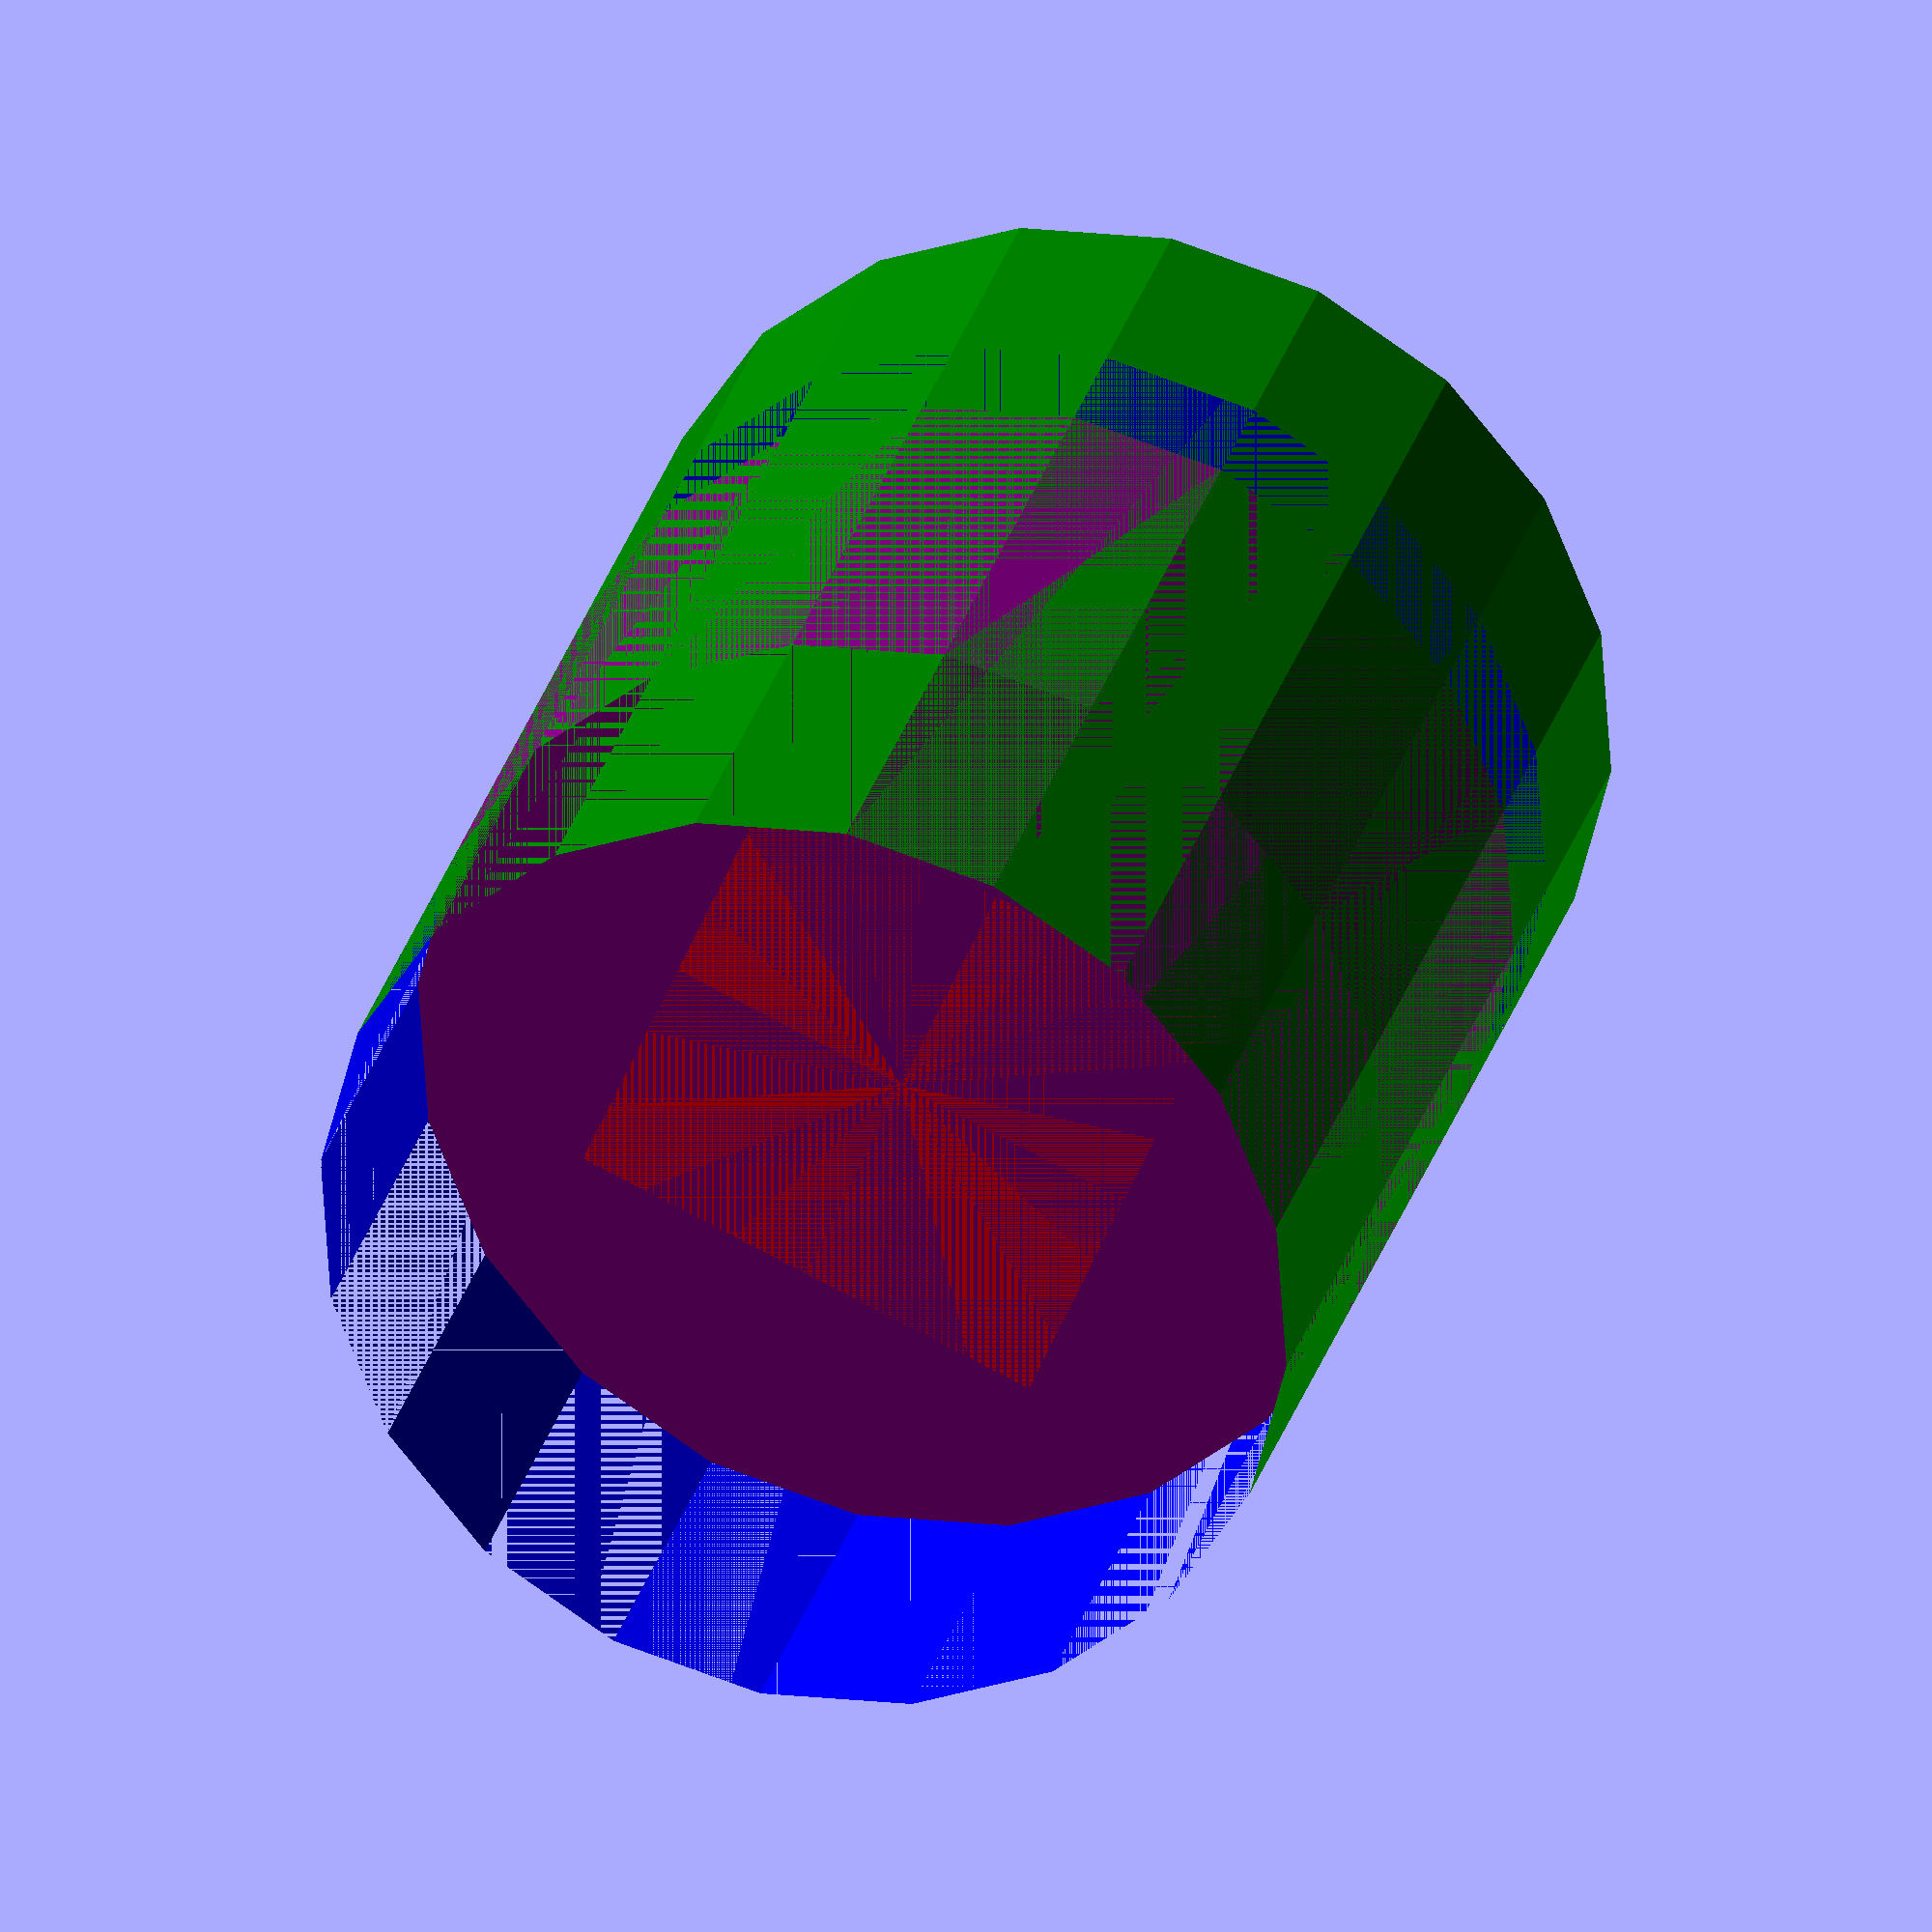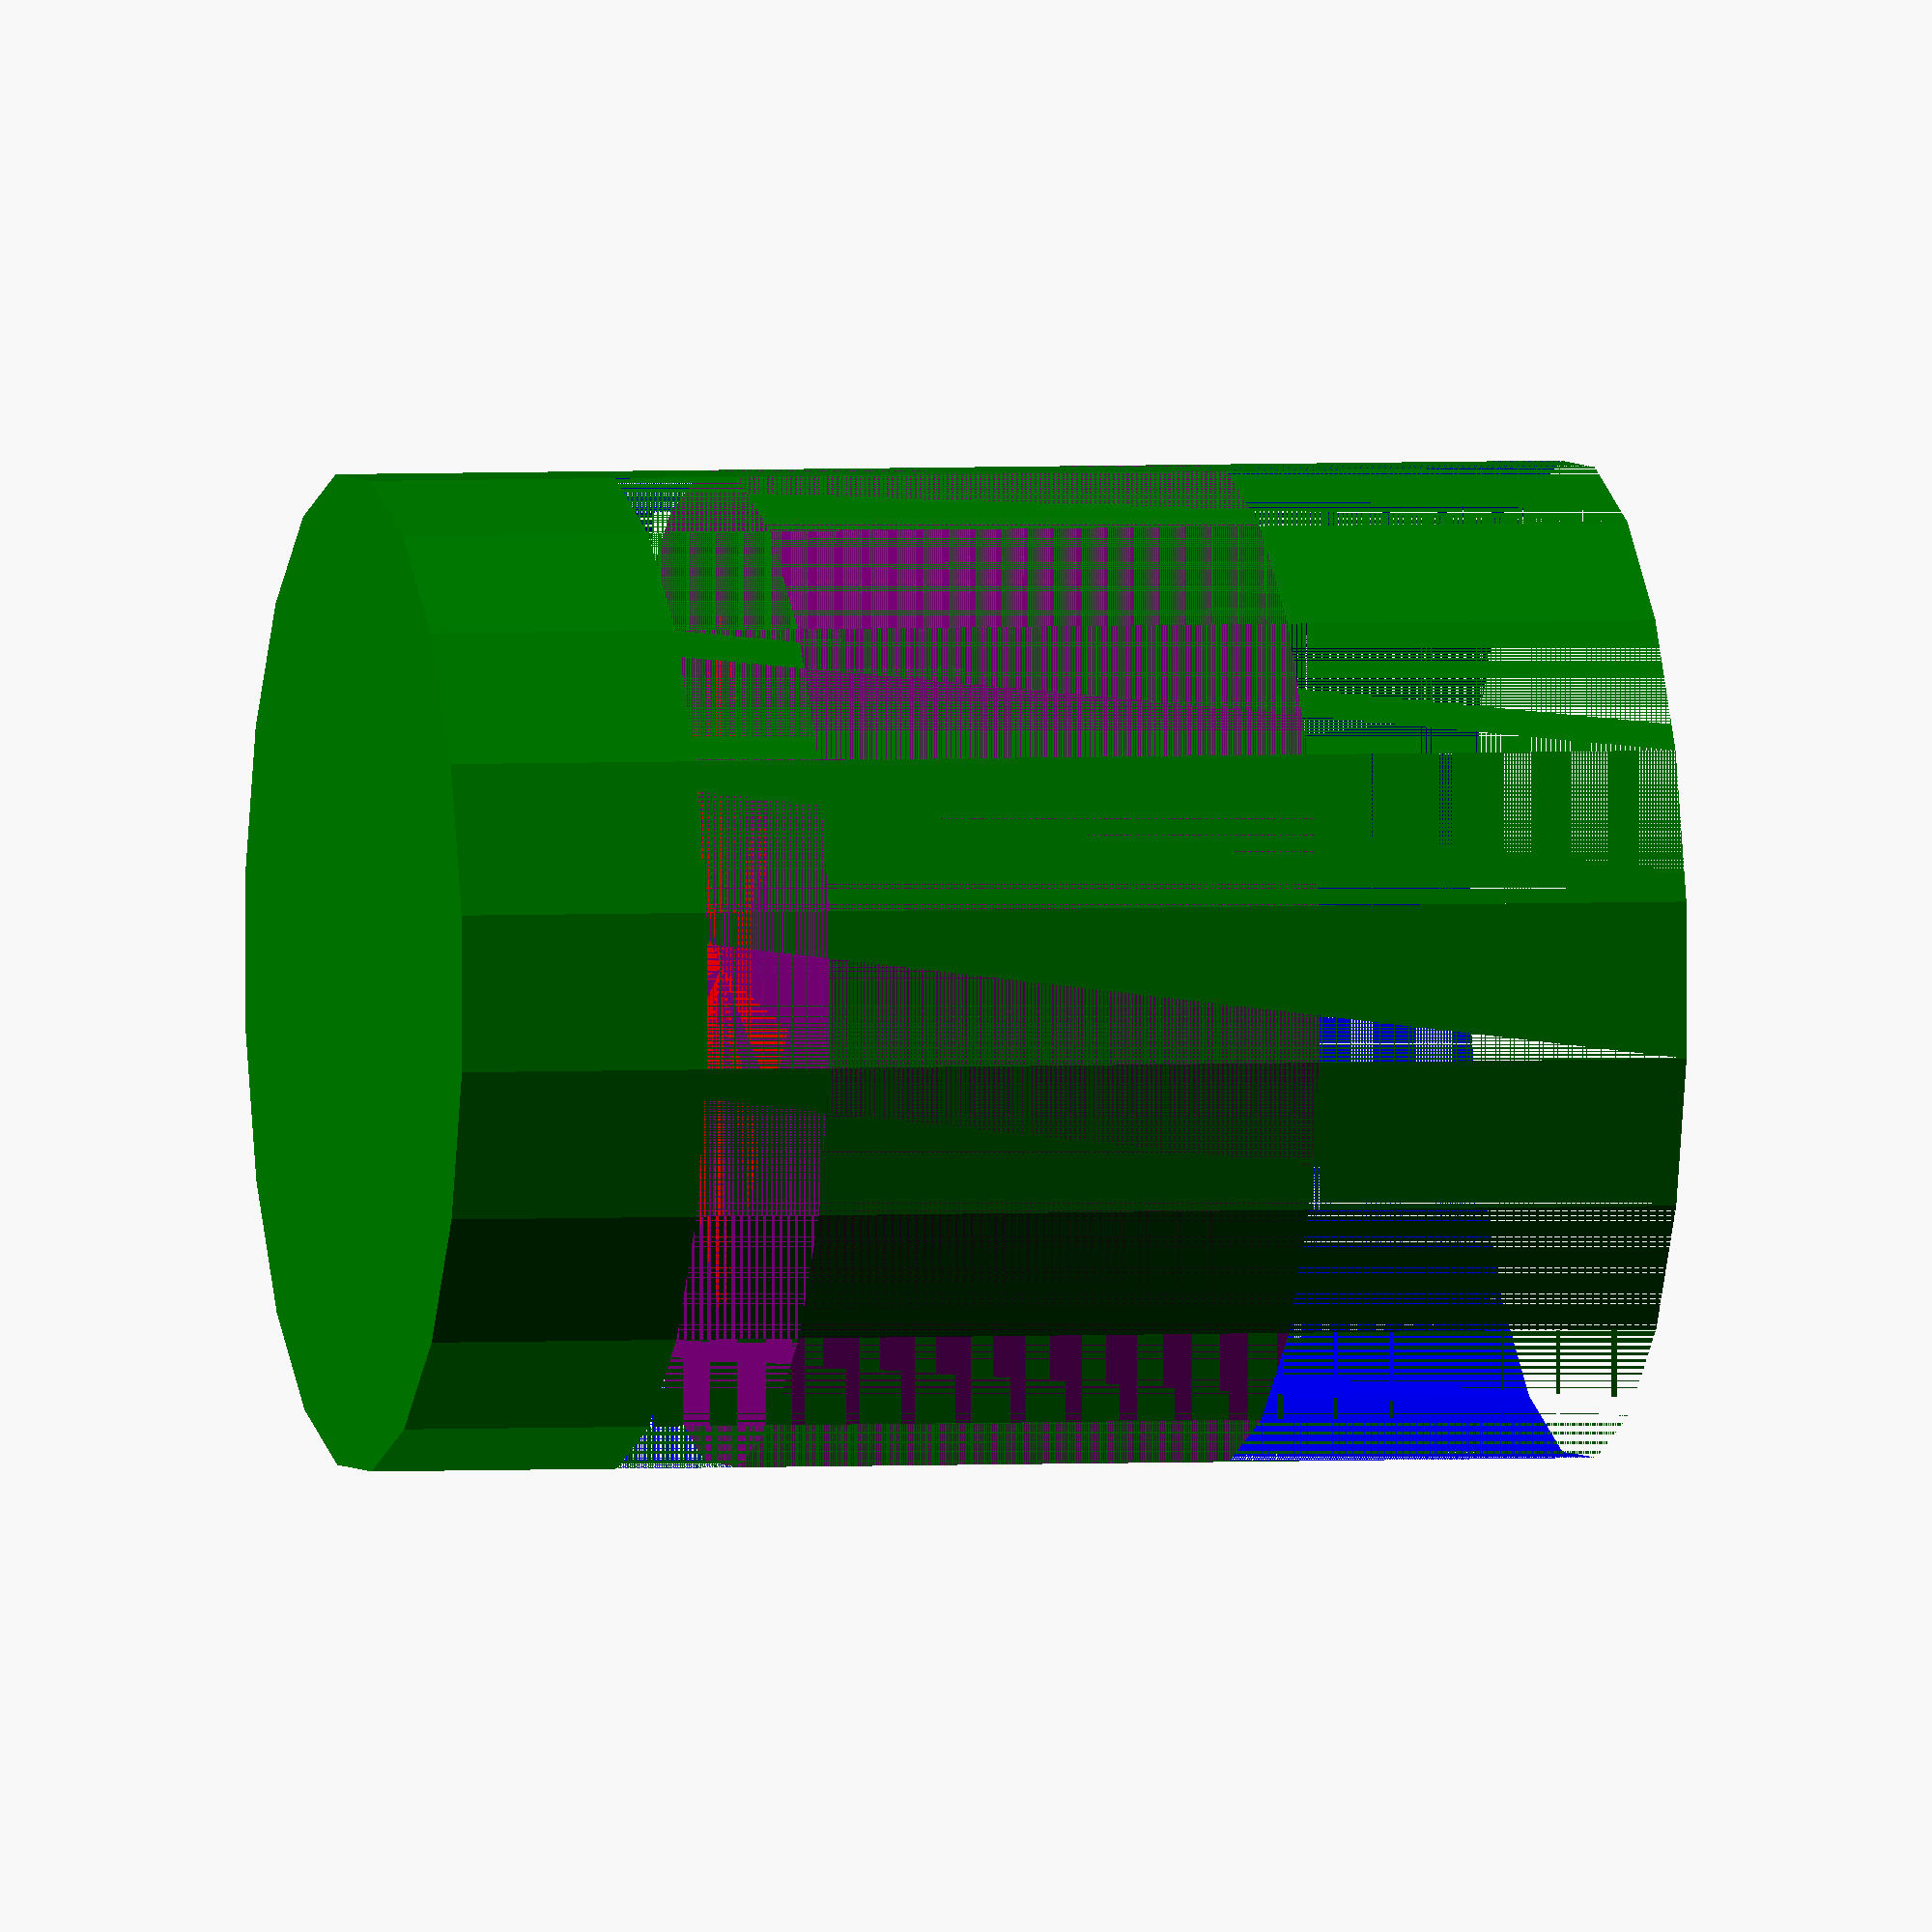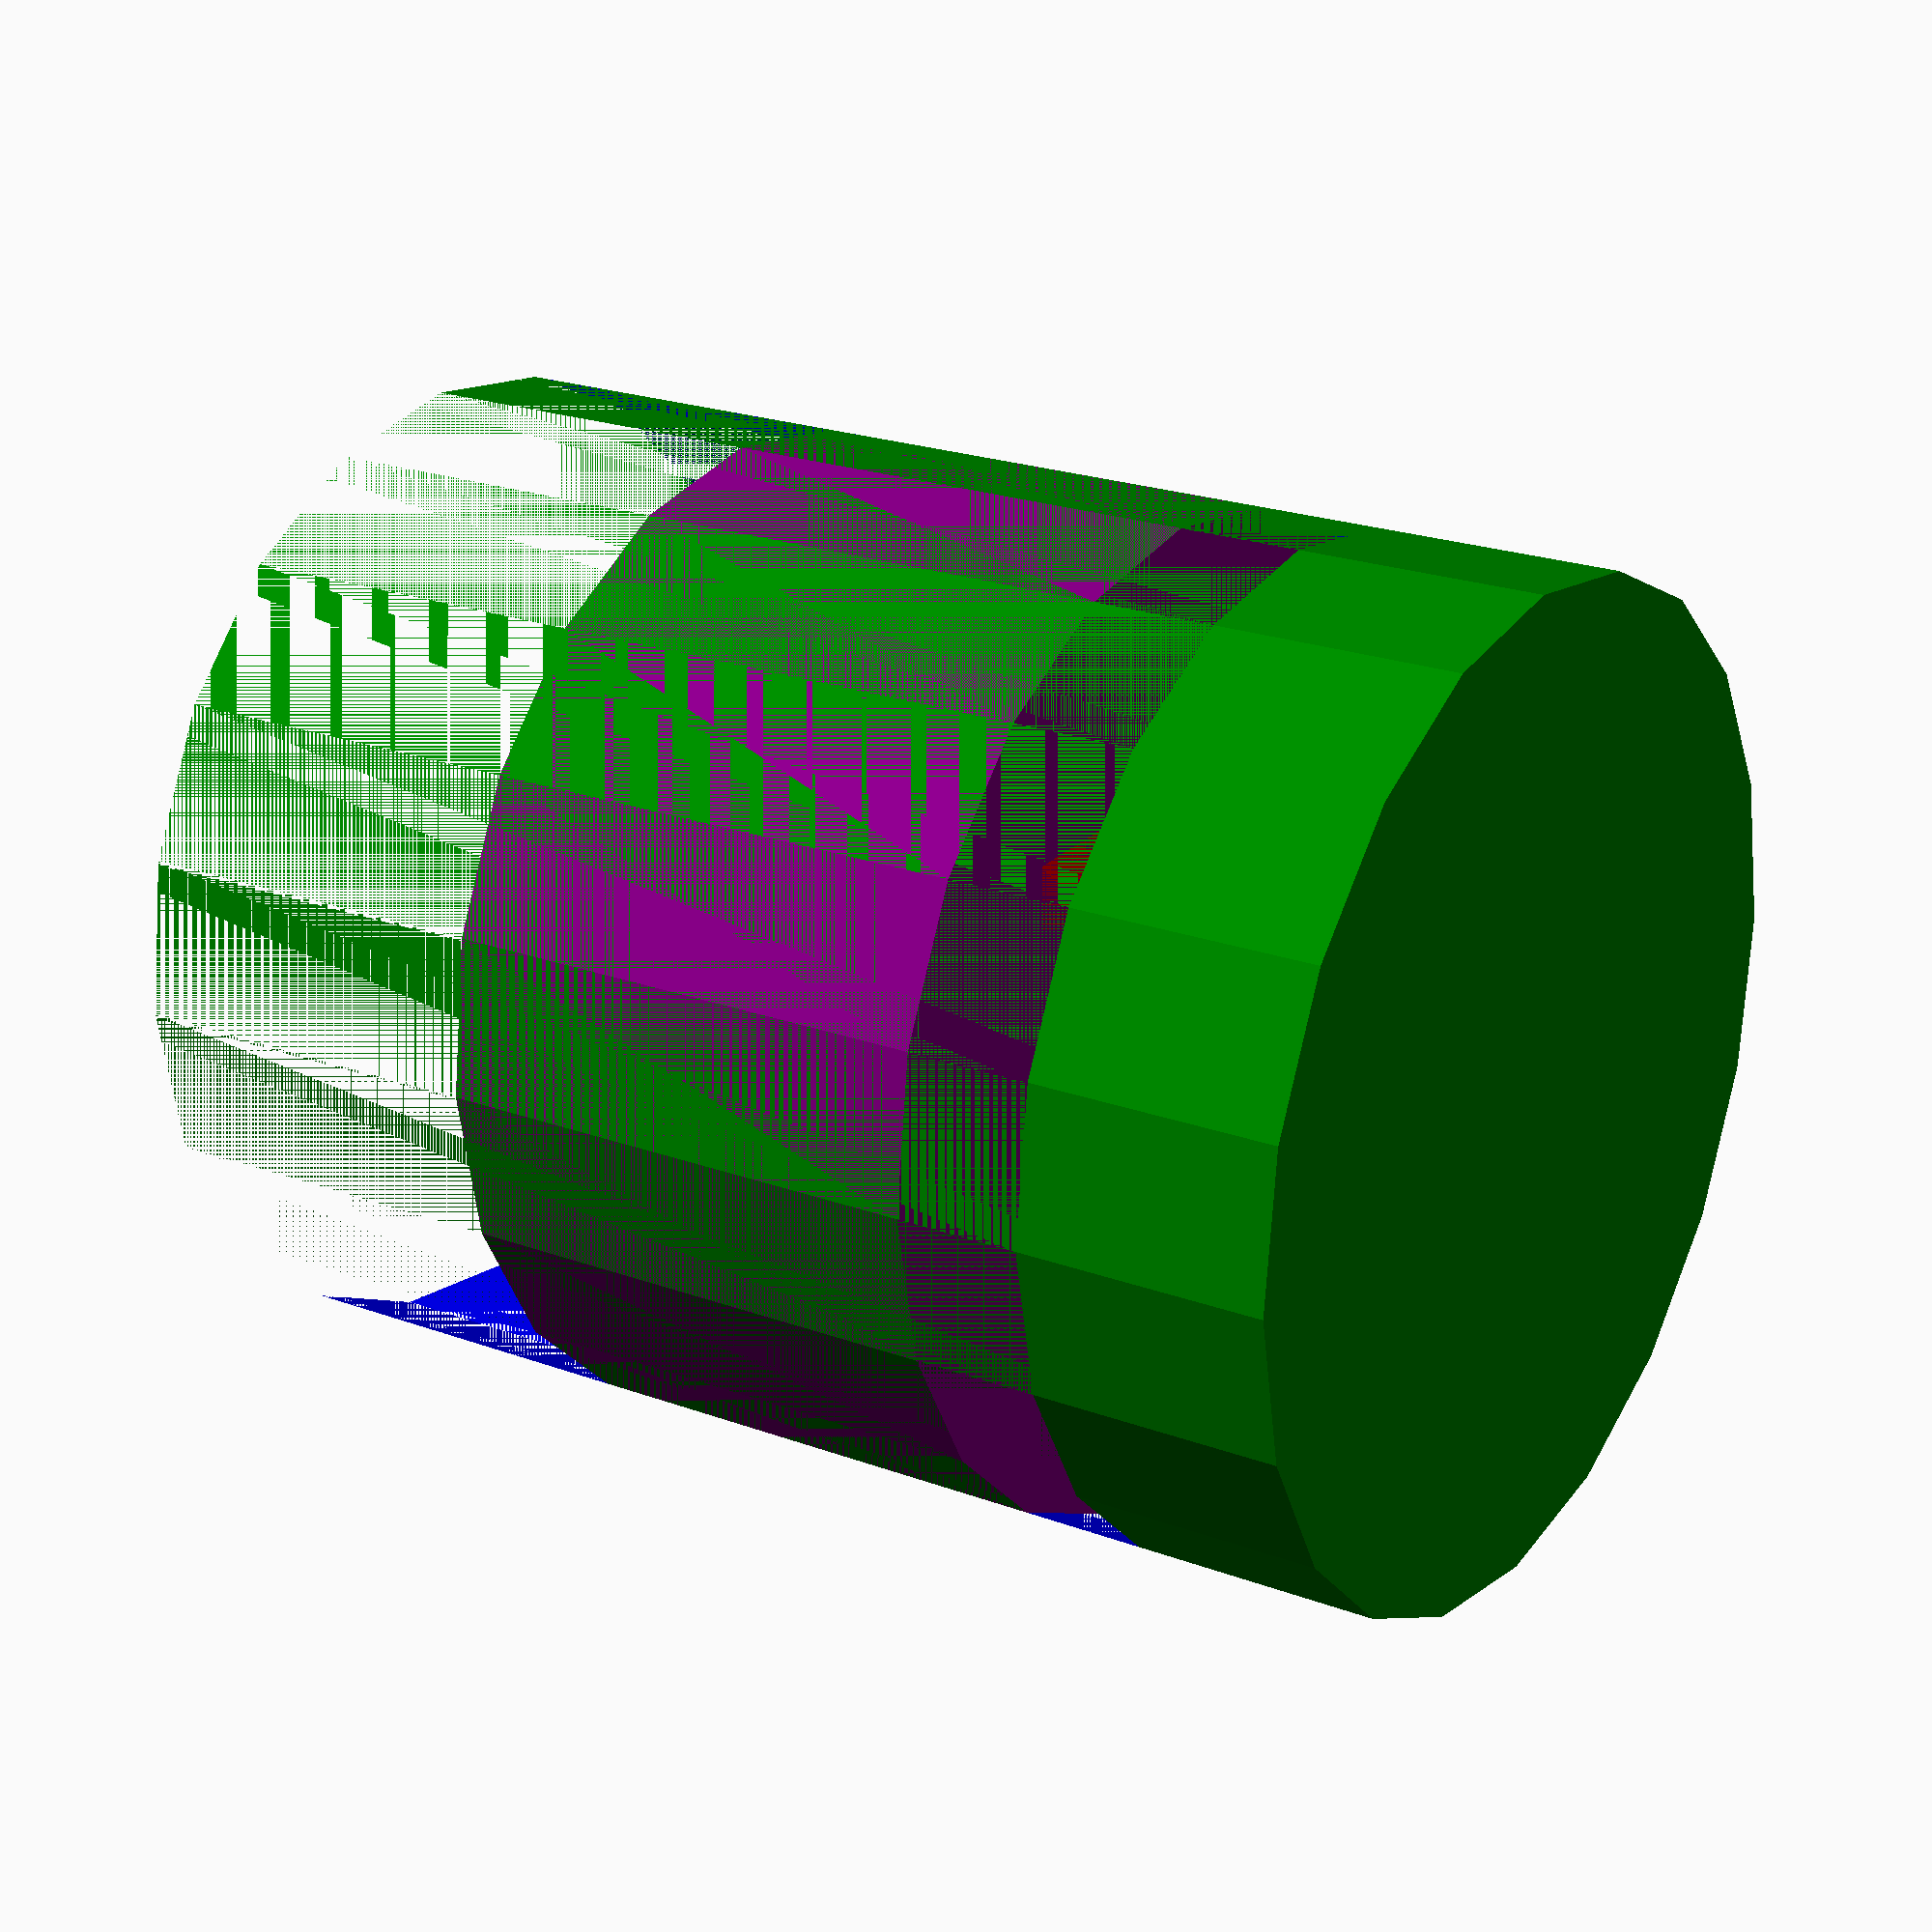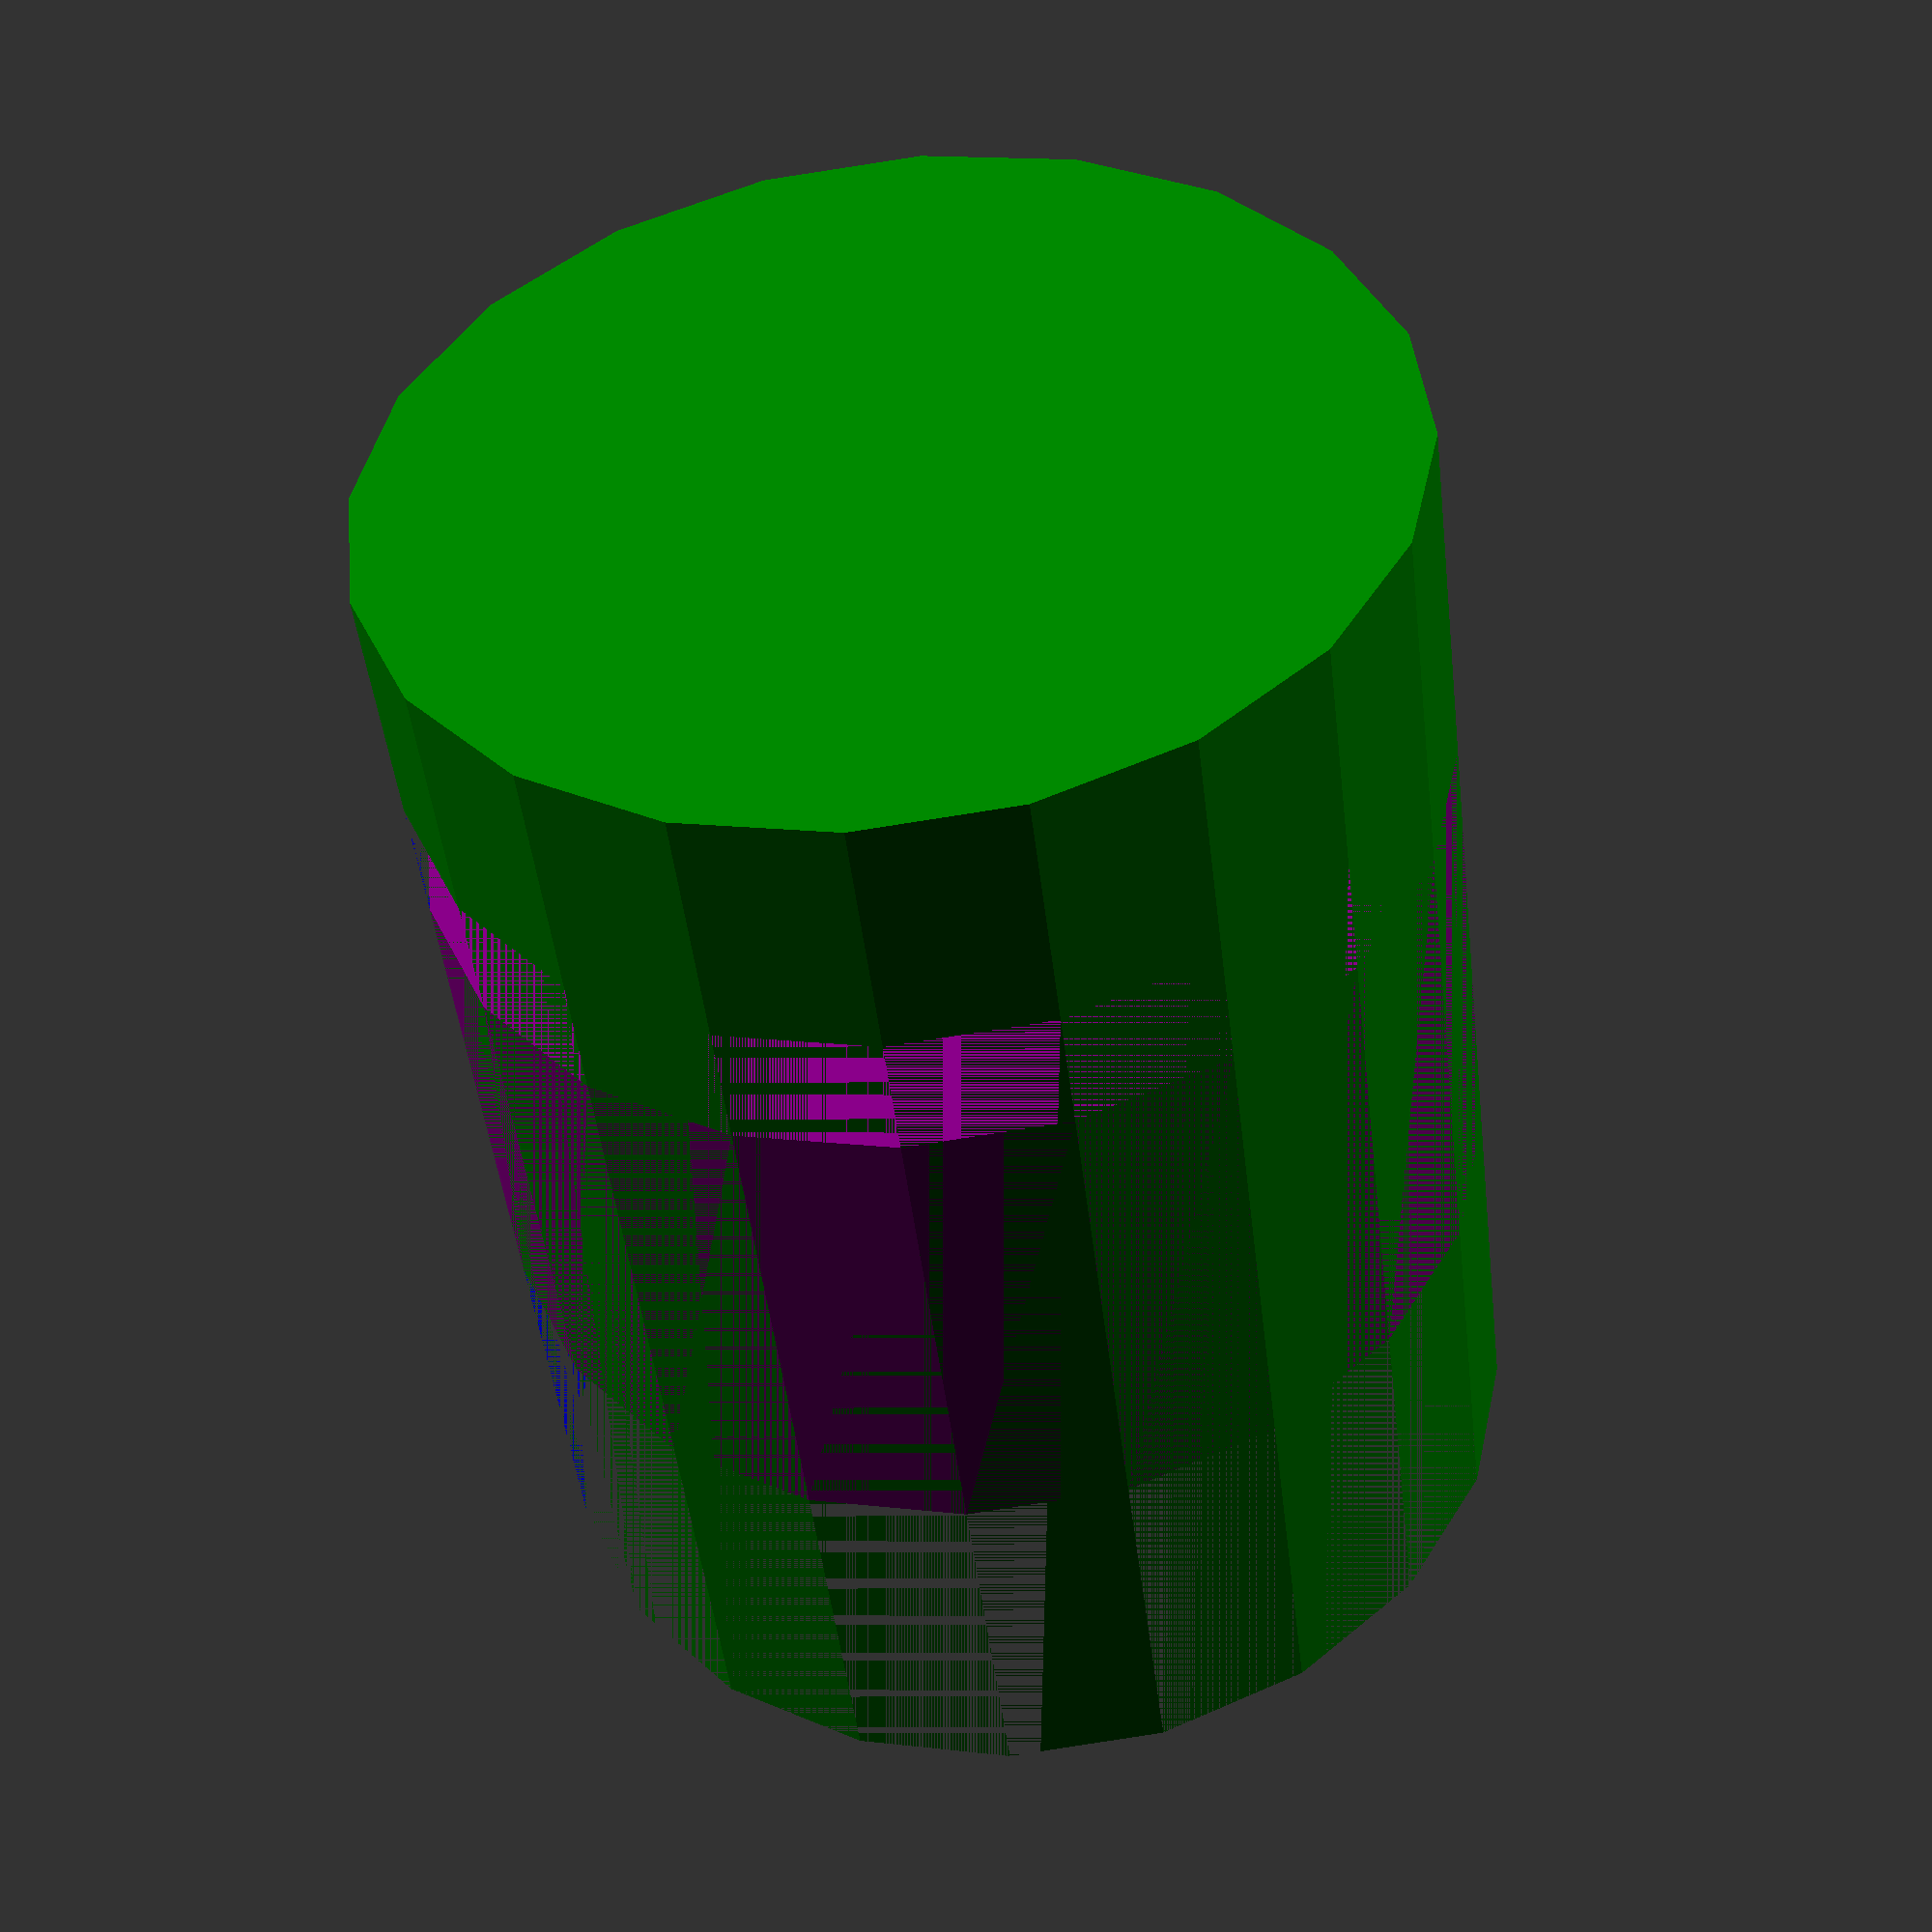
<openscad>
/*
***************************************************************************  
**  Yet Another Parameterised Projectbox generator
**
*/
Version="v2.0.5 (25-09-2023)";
/*
**
**  Copyright (c) 2021, 2022, 2023 Willem Aandewiel
**
**  With help from:
**   - Keith Hadley (parameterized label depth)
**   - Oliver Grafe (connectorsPCB)
**   - Juan Jose Chong (dynamic standoff flange)
**   - Dan Drum (cleanup code)
**
**
**  for many or complex cutoutsGrill you might need to adjust
**  the number of elements:
**
**      Preferences->Advanced->Turn of rendering at 100000 elements
**                                                  ^^^^^^
**
**  TERMS OF USE: MIT License. See base offile.
***************************************************************************      
*/

//---------------------------------------------------------
// This design is parameterized based on the size of a PCB.
//---------------------------------------------------------
// Note: length/lengte refers to X axis, 
//       width/breedte to Y, 
//       height/hoogte to Z

/*
      padding-back|<------pcb length --->|<padding-front
                            RIGHT
        0    X-as ---> 
        +----------------------------------------+   ---
        |                                        |    ^
        |                                        |   padding-right 
        |                                        |    v
        |    -5,y +----------------------+       |   ---              
 B    Y |         | 0,y              x,y |       |     ^              F
 A    - |         |                      |       |     |              R
 C    a |         |                      |       |     | pcb width    O
 K    s |         |                      |       |     |              N
        |         | 0,0              x,0 |       |     v              T
      ^ |    -5,0 +----------------------+       |   ---
      | |                                        |    padding-left
      0 +----------------------------------------+   ---
        0    X-as --->
                          LEFT
*/

//-- which part(s) do you want to print?
printBaseShell        = false;
printLidShell         = false;
printSwitchExtenders  = true;

//-- pcb dimensions -- very important!!!
//-- pcb dimensions -- very important!!!
pcbLength           = 30;
pcbWidth            = 40;
pcbThickness        = 1.6;
                            
//-xxxx-
//-- padding between pcb and inside wall
paddingFront        = 2;
paddingBack         = 1;
paddingRight        = 1;
paddingLeft         = 1;

//-- Edit these parameters for your own box dimensions
wallThickness       = 2.0;
basePlaneThickness  = 1.5;
lidPlaneThickness   = 1.0;

//-- Total height of box = basePlaneThickness + lidPlaneThickness 
//--                     + baseWallHeight + lidWallHeight
//-- space between pcb and lidPlane :=
//--      (bottonWallHeight+lidWallHeight) - (standoffHeight+pcbThickness)
baseWallHeight      = 10;
lidWallHeight       =  8;

//-- ridge where base and lid off box can overlap
//-- Make sure this isn't less than lidWallHeight
ridgeHeight         = 3.0;
ridgeSlack          = 0.2;
roundRadius         = 2.0;

//-- How much the PCB needs to be raised from the base
//-- to leave room for solderings and whatnot
standoffHeight      = 3.0;  //-- used only for pushButton and showPCB
standoffPinDiameter = 2.3;
standoffHoleSlack   = 0.5;
standoffDiameter    = 7;


//-- D E B U G -----------------//-> Default ---------
showSideBySide      = true;     //-> true
onLidGap            = 0;
shiftLid            = 5;
hideLidWalls        = false;    //-> false
hideBaseWalls       = false;    //-> false
showOrientation     = true;
showPCB             = true;
showSwitches        = true;
showPCBmarkers      = false;
showShellZero       = false;
showCenterMarkers   = false;
inspectX            = 0;        //-> 0=none (>0 from front, <0 from back)
inspectY            = 0;        //-> 0=none (>0 from left, <0 from right)
inspectLightTubes   = 0;        //-> { -1 | 0 | 1 }
inspectButtons      = 0;        //-> { -1 | 0 | 1 } 

//-- D E B U G ---------------------------------------

/*
********* don't change anything below this line ***************
*/

//-- better leave these ----------
buttonWall          = 2.0;
buttonCupDepth      = 3.0;
buttonPlateThickness= 2.5;
buttonSlack         = 0.5;

//-- constants, do not change
yappRectangle   =  -1;
yappCircle      =  -2;
yappBoth        =  -3;
yappLidOnly     =  -4;
yappBaseOnly    =  -5;
yappHole        =  -6;
yappPin         =  -7;
yappLeft        =  -8;
yappRight       =  -9;
yappFront       = -10;
yappBack        = -11;
yappCenter      = -12;
yappSymmetric   = -13;
yappAllCorners  = -14;
yappFrontLeft   = -15;
yappFrontRight  = -16;
yappBackLeft    = -17;
yappBackRight   = -18;
yappConnWithPCB = -19;
yappThroughLid  = -20;

//-------------------------------------------------------------------

shellInsideWidth  = pcbWidth+paddingLeft+paddingRight;
shellWidth        = shellInsideWidth+(wallThickness*2)+0;
shellInsideLength = pcbLength+paddingFront+paddingBack;
shellLength       = pcbLength+(wallThickness*2)+paddingFront+paddingBack;
shellpcbTop2Lid = baseWallHeight+lidWallHeight;
shellHeight       = basePlaneThickness+shellpcbTop2Lid+lidPlaneThickness;
pcbX              = wallThickness+paddingBack;
pcbY              = wallThickness+paddingLeft;
pcbYlid           = wallThickness+pcbWidth+paddingRight;
pcbZ              = basePlaneThickness+standoffHeight+pcbThickness;
pcbZlid           = (baseWallHeight+lidWallHeight+lidPlaneThickness)
                        -(standoffHeight+pcbThickness);


//-- pcb_standoffs  -- origin is pcb[0,0,0]
// (0) = posx
// (1) = posy
// (2) = standoffHeight
// (3) = flangeHeight
// (4) = flangeDiam
// (5) = { yappBoth | yappLidOnly | yappBaseOnly }
// (6) = { yappHole, YappPin }
// (7) = { yappAllCorners | yappFrontLeft | yappFrontRight | yappBackLeft | yappBackRight }
pcbStands = [
                  [5, 5, 3, 4, 9, yappBoth, yappFrontLeft]
                , [5, 5, 3, 4, 9, yappBoth, yappBackRight]
                , [5, 5, 3, 4, 9, yappBaseOnly, yappFrontRight]
                , [5, 5, 3, 4, 9, yappBaseOnly, yappBackLeft]
            ];

//-- base plane    -- origin is pcb[0,0,0]
// (0) = posx
// (1) = posy
// (2) = width
// (3) = length
// (4) = angle
// (5) = { yappRectangle | yappCircle }
// (6) = { yappCenter }
cutoutsBase =   [
             //       [30, 0, 10, 24, yappRectangle]
             //     , [pcbLength/2, pcbWidth/2, 12, 4, yappCircle]
             //     , [pcbLength-8, 25, 10, 14, yappRectangle, yappCenter]
                ];

//-- Lid plane    -- origin is pcb[0,0,0]
// (0) = posx
// (1) = posy
// (2) = width
// (3) = length
// (4) = angle
// (5) = { yappRectangle | yappCircle }
// (6) = { yappCenter }
cutoutsLid  =   [
                [92,   45, 13, 15, 0, yappRectangle]              // microUSB
             //     [20, 0, 10, 24, 0, yappRectangle]
             //   , [pcbWidth-6, 40, 12, 4, 20, yappCircle]
             //   , [30, 25, 10, 14, 45, yappRectangle, yappCenter]
                ];

//-- cutoutsGrill    -- origin is pcb[0,0,0]
// (0) = xPos
// (1) = yPos
// (2) = grillWidth
// (3) = grillLength
// (4) = gWidth
// (5) = gSpace
// (6) = gAngle
// (7) = plane { "base" | "led" }
// (7) = {polygon points}}
//
//starShape =>>> [  [0,15],[20,15],[30,0],[40,15],[60,15]
//                 ,[50,30],[60,45], [40,45],[30,60]
//                 ,[20,45], [0,45],[10,30]
//               ]
cutoutsGrill =[
              ];

//-- front plane  -- origin is pcb[0,0,0]
// (0) = posy
// (1) = posz
// (2) = width
// (3) = height
// (4) = angle
// (5) = { yappRectangle | yappCircle }
// (6) = { yappCenter }
cutoutsFront =  [
                  [2,(baseWallHeight-5.5)*-1,pcbWidth-4, lidWallHeight+baseWallHeight, 0, yappRectangle]
                ];

//-- back plane  -- origin is pcb[0,0,0]
// (0) = posy
// (1) = posz
// (2) = width
// (3) = height
// (4) = angle
// (5) = { yappRectangle | yappCircle }
// (6) = { yappCenter }
cutoutsBack =   [
                  [2,(baseWallHeight-5.5)*-1,pcbWidth-4, lidWallHeight+baseWallHeight, 0, yappRectangle]
                ];

//-- left plane   -- origin is pcb[0,0,0]
// (0) = posx
// (1) = posz
// (2) = width
// (3) = height
// (4) = angle
// (5) = { yappRectangle | yappCircle }
// (6) = { yappCenter }
cutoutsLeft =   [
              //    , [0, 0, 15, 20, 0, yappRectangle]
              //    , [30, 5, 25, 10, 0, yappRectangle, yappCenter]
              //    , [pcbLength-10, 2, 10, 0, 0, yappCircle]
                ];

//-- right plane   -- origin is pcb[0,0,0]
// (0) = posx
// (1) = posz
// (2) = width
// (3) = height
// (4) = angle
// (5) = { yappRectangle | yappCircle }
// (6) = { yappCenter }
cutoutsRight =  [
              //      [0, 0, 15, 7, 0, yappRectangle]
              //    , [30, 10, 25, 15, 0, yappRectangle, yappCenter]
              //    , [pcbLength-10, 2, 10, 0, 0, yappCircle]
                ];

//-- connectors 
//-- normal         : origen = box[0,0,0]
//-- yappConnWithPCB: origen = pcb[0,0,0]
// (0) = posx
// (1) = posy
// (2) = pcbStandHeight
// (3) = screwDiameter
// (4) = screwHeadDiameter
// (5) = insertDiameter
// (6) = outsideDiameter
// (7) = flangeHeight
// (8) = flangeDiam
// (9) = { yappConnWithPCB }
// (10) = { yappAllCorners | yappFrontLeft | yappFrontRight | yappBackLeft | yappBackRight }
connectors   =  [ // x  y  H             screwHead              Out  fH   fD
                //  [5, 5, 4, 3, 5, 4.3, 6, 3.5, 14, yappConnWithPCB, yappFrontRight]
                //, [5, 5, 4, 3, 5, 4.3, 6, 3.5, 14, yappConnWithPCB, yappBackLeft]
                ];

//-- base mounts -- origen = box[x0,y0]
// (0) = posx | posy
// (1) = screwDiameter
// (2) = width
// (3) = height
// (4..7) = yappLeft / yappRight / yappFront / yappBack (one or more)
// (5) = { yappCenter }
baseMounts   =  [
              //      [-5, 3.3, 10, 3, yappLeft, yappRight, yappCenter]
              //    , [40, 3, 8, 3, yappBack, yappFront]
              //    , [4, 3, 34, 3, yappFront]
              //    , [25, 3, 3, 3, yappBack]
                ];

//-- snap Joins -- origen = box[x0,y0]
// (0) = posx | posy
// (1) = width
// (2..5) = yappLeft / yappRight / yappFront / yappBack (one or more)
// (n) = { yappSymmetric }
snapJoins   =   [
                  [(pcbLength/2)+1.5, 3, yappLeft, yappRight]
                ];

//-- lightTubes  -- origin is pcb[0,0,0]
// (0) = posx
// (1) = posy
// (2) = tubeLength
// (3) = tubeWidth
// (4) = tubeWall
// (5) = abovePcb
// (6) = throughLid  {yappThroughLid}
// (7) = tubeType    {yappCircle|yappRectangle}
lightTubes = [
              //--- 0,  1, 2, 3, 4, 5,   6
             //     [84.5, 21, 3, 6, 1, 2, yappRectangle, yappThroughLid]
             // , [10, 10, 2, 5, 2, 2, yappRectangle, yappThroughLid]
             // , [10, 30, 5, 0, 2, 4, yappThroughLid, yappCircle]
              ];     

//-- pushButtons  -- origin is pcb[0,0,0]
// (0) = posx
// (1) = posy
// (2) = capLength
// (3) = capWidth
// (4) = capAboveLid
// (5) = switchHeight
// (6) = switchTrafel
// (7) = poleDiameter
// (8) = buttonType  {yappCircle|yappRectangle}
pushButtons = [
              //-- 0,  1, 2, 3, 4, 5,   6, 7,   8
              //   [15, 30, 8, 8, 0, 2.3, 1, 3.5, yappCircle]
              // , [15, 10, 8, 6, 3, 5,   1, 3.5, yappRectangle]
              ];     
             
//-- origin of labels is box [0,0,0]
// (0) = posx
// (1) = posy/z
// (2) = orientation
// (3) = depth
// (4) = plane {lid | base | left | right | front | back }
// (5) = font
// (6) = size
// (7) = "label text"
labelsPlane =   [
                  //  [5, 5, 0, 1, "lid", "Liberation Mono:style=bold", 5, "YAPP" ]
                ];


//===========================================================
function getMinRad(p1, wall) = ((p1<(wall+0.001)) ? 1 : (p1 - wall));

function isTrue(w, aw) = ((   w==aw[2] 
                           || w==aw[3]  
                           || w==aw[4]  
                           || w==aw[5]  
                           || w==aw[6]  
                           || w==aw[7]  
                           || w==aw[8]  
                           || w==aw[9]  
                           || w==aw[10]  
                           || w==aw[11]  
                           || w==aw[12]  
                           || w==aw[13]  
                           || w==aw[14]  
                           || w==aw[15]  
                           || w==aw[16]  
                           || w==aw[17]  
                           || w==aw[18]  
                           || w==aw[19] ) ? 1 : 0);  

function minOutside(ins, outs) = ((((ins*1.5)+0.2)>=outs) ? (ins*1.5)+0.2 : outs);  
function newHeight(T, h, z, t) = (((h+z)>t)&&(T=="base")) ? t+standoffHeight : h;

//===========================================================
module printBaseMounts()
{
  //echo("printBaseMounts()");
 
      //-------------------------------------------------------------------
      module roundedRect(size, radius)
      {
        x1 = size[0];
        x2 = size[1];
        y  = size[2];
        l  = size[3];
        h  = size[4];
      
        //echo("roundRect:", x1=x1, x2=x2, y=y, l=l);
        //if (l>radius)
        {
          linear_extrude(h)
          {
            hull()
            {
              // place 4 circles in the corners, with the given radius
              translate([(x1+radius), (y+radius), 0])
                circle(r=radius);
            
              translate([(x1+radius), (y+l)+radius, 0])
                circle(r=radius);
            
              translate([(x2+radius), (y+l)+radius, 0])
                circle(r=radius);
            
              translate([(x2+radius), (y+radius), 0])
                circle(r=radius);
            }
          } // extrude..
        } //  translate
      
      } // roundRect()
      //-------------------------------------------------------------------
  
      module oneMount(bm, scrwX1pos, scrwX2pos)
      {
        // [0]=pos, [1]=scrwDiameter, [2]=len
        outRadius = bm[1];  // rad := diameter (r=6 := d=6)
        bmX1pos   = scrwX1pos-bm[1];
        bmX2pos   = scrwX2pos-outRadius;
        bmYpos    = (bm[1]*-2);
        bmLen     = (bm[1]*4)+bmYpos;

        difference()
        {
          {
              color("red")
          //--roundedRect  x1, x2, y , l, h
              roundedRect([bmX1pos,bmX2pos,bmYpos,bmLen,bm[3]], outRadius);
          }
          
          translate([0, (bm[1]*-1), -1])
          {
            hull() 
            {
              linear_extrude(bm[3]+2)
              {
                //===translate([scrwX1pos, (bm[1]*-1.3), 4]) 
                translate([scrwX1pos,0, 4]) 
                  color("blue")
                  {
                    circle(bm[1]/2);
                  }
                //===translate([scrwX2pos, (bm[1]*-1.3), -4]) 
                //==translate([scrwX2pos, sW+scrwYpos*-1, -4]) 
                translate([scrwX2pos, 0, -4]) 
                  color("blue")
                    circle(bm[1]/2);
              } //  extrude
            } // hull
          } //  translate
        
        } // difference..
        
      } //  oneMount()
      
    //--------------------------------------------------------------------
    function calcScrwPos(p, l, ax, c) = (c==1)        ? (ax/2)-(l/2) : p;
    function maxWidth(w, r, l) = (w>(l-(r*4)))        ? l-(r*4)      : w;
    function minPos(p, r) = (p<(r*2))                 ? r*2          : p;
    function maxPos(p, w, r, mL) = ((p+w)>(mL-(r*2))) ? mL-(w+(r*2)) : p;
    //--------------------------------------------------------------------

    //--------------------------------------------------------
    //-- position is: [(shellLength/2), 
    //--               shellWidth/2, 
    //--               (baseWallHeight+basePlaneThickness)]
    //--------------------------------------------------------
    //-- back to [0,0,0]
    translate([(shellLength/2)*-1,
                (shellWidth/2)*-1,
                (baseWallHeight+basePlaneThickness)*-1])
    {
      if (showPCBmarkers)
      {
        color("red") translate([0,0,((shellHeight+onLidGap)/2)]) %cylinder(r=1,h=shellHeight+onLidGap+20, center=true);
      }
      
      for (bm = baseMounts)
      {
        c = isTrue(yappCenter, bm);
        
        // (0) = posx | posy
        // (1) = screwDiameter
        // (2) = width
        // (3) = Height
        // (4..7) = yappLeft / yappRight / yappFront / yappBack (one or more)
        if (isTrue(yappLeft, bm))
        {
            newWidth  = maxWidth(bm[2], bm[1], shellLength);
            tmpPos    = calcScrwPos(bm[0], newWidth, shellLength, c);
            tmpMinPos = minPos(tmpPos, bm[1]);
            scrwX1pos = maxPos(tmpMinPos, newWidth, bm[1], shellLength);
            scrwX2pos = scrwX1pos + newWidth;
            oneMount(bm, scrwX1pos, scrwX2pos);
            
        } //  if yappLeft
        
        // (0) = posx | posy
        // (1) = screwDiameter
        // (2) = width
        // (3) = Height
        // (4..7) = yappLeft / yappRight / yappFront / yappBack (one or more)
        if (isTrue(yappRight, bm))
        {
          rotate([0,0,180])
          {
            mirror([1,0,0])
            {
              translate([0,shellWidth*-1, 0])
              {
                newWidth  = maxWidth(bm[2], bm[1], shellLength);
                tmpPos    = calcScrwPos(bm[0], newWidth, shellLength, c);
                tmpMinPos = minPos(tmpPos, bm[1]);
                scrwX1pos = maxPos(tmpMinPos, newWidth, bm[1], shellLength);
                scrwX2pos = scrwX1pos + newWidth;
                oneMount(bm, scrwX1pos, scrwX2pos);
              }
            } // mirror()
          } // rotate
          
        } //  if yappRight
        
        // (0) = posx | posy
        // (1) = screwDiameter
        // (2) = width
        // (3) = Height
        // (4..7) = yappLeft / yappRight / yappFront / yappBack (one or more)
        if (isTrue(yappFront, bm))
        {
          rotate([0,180,0])
          {
            rotate([0,0,90])
            {
              rotate([0,0,180])
              {
                mirror([1,0,0])
                {
                  translate([0,shellLength*-1, (bm[3]*-1)])
                  {
                    newWidth  = maxWidth(bm[2], bm[1], shellWidth);
                    tmpPos    = calcScrwPos(bm[0], newWidth, shellWidth, c);
                    tmpMinPos = minPos(tmpPos, bm[1]);
                    scrwX1pos = maxPos(tmpMinPos, newWidth, bm[1], shellWidth);
                    scrwX2pos = scrwX1pos + newWidth;
                    oneMount(bm, scrwX1pos, scrwX2pos);
                  }
                } // mirror
              } //  rotate Z-ax
            } // rotate Z-??
          } //  rotate-Y
          
        } //  if yappFront
        
        // (0) = posx | posy
        // (1) = screwDiameter
        // (2) = width
        // (3) = Height
        // (4..7) = yappLeft / yappRight / yappFront / yappBack (one or more)
        if (isTrue(yappBack, bm))
        {
          //echo("printBaseMount: BACK!!");
          rotate([0,180,0])
          {
            rotate([0,0,90])
            {
              translate([0,0,(bm[3]*-1)])
              {
                newWidth  = maxWidth(bm[2], bm[1], shellWidth);
                tmpPos    = calcScrwPos(bm[0], newWidth, shellWidth, c);
                tmpMinPos = minPos(tmpPos, bm[1]);
                scrwX1pos = maxPos(tmpMinPos, newWidth, bm[1], shellWidth);
                scrwX2pos = scrwX1pos + newWidth;
                oneMount(bm, scrwX1pos, scrwX2pos);
              }
            } // rotate Z-ax
          } //  rotate Y-ax
  
        } //  if yappFront
        
      } // for ..
      
  } //  translate to [0,0,0]
    
} //  printBaseMounts()


//===========================================================
//-- snapJoins -- origen = box[x0,y0]
// (0) = posx | posy
// (1) = width
// (2..5) = yappLeft / yappRight / yappFront / yappBack (one or more)
// (n) = { yappSymmetric }
module printBaseSnapJoins()
{
  snapHeight = 2;
  snapDiam   = 1.2;
  
  for (snj = snapJoins)
  {
    snapWidth  = snj[1];
    snapZposLR = (basePlaneThickness+baseWallHeight)-((snapHeight/2)-0.2);
    snapZposBF = (basePlaneThickness+baseWallHeight)-((snapHeight/2)-0.2);
    tmpYmin    = (roundRadius*2)+(snapWidth/2);
    tmpYmax    = shellWidth - tmpYmin;
    tmpY       = max(snj[0]+(snapWidth/2), tmpYmin);
    snapYpos   = min(tmpY, tmpYmax);

    tmpXmin    = (roundRadius*2)+(snapWidth/2);
    tmpXmax    = shellLength - tmpXmin;
    tmpX       = max(snj[0]+(snapWidth/2), tmpXmin);
    snapXpos   = min(tmpX, tmpXmax);

    if (isTrue(yappLeft, snj))
    {
      translate([snapXpos-(snapWidth/2),
                    wallThickness/2,
                    snapZposLR])
      {
        rotate([0,90,0])
          //color("blue") cylinder(d=wallThickness, h=snapWidth);
          color("blue") cylinder(d=snapDiam, h=snapWidth); // 13-02-2022
      }
      if (isTrue(yappSymmetric, snj))
      {
        translate([shellLength-(snapXpos+(snapWidth/2)),
                    wallThickness/2,
                    snapZposLR])
        {
          rotate([0,90,0])
            color("blue") cylinder(d=snapDiam, h=snapWidth);
        }
        
      } // yappCenter
    } // yappLeft
    
    if (isTrue(yappRight, snj))
    {
      translate([snapXpos-(snapWidth/2),
                    shellWidth-(wallThickness/2),
                    snapZposLR])
      {
        rotate([0,90,0])
          //color("blue") cylinder(d=wallThickness, h=snapWidth);
          color("blue") cylinder(d=snapDiam, h=snapWidth);  // 13-02-2022
      }
      if (isTrue(yappSymmetric, snj))
      {
        translate([shellLength-(snapXpos+(snapWidth/2)),
                    shellWidth-(wallThickness/2),
                    snapZposLR])
        {
          rotate([0,90,0])
            //color("blue") cylinder(d=wallThickness, h=snapWidth);
            color("blue") cylinder(d=snapDiam, h=snapWidth);  // 13-02-2022
        }
        
      } // yappCenter
    } // yappRight
    
    if (isTrue(yappBack, snj))
    {
      translate([(wallThickness/2),
                    snapYpos-(snapWidth/2),
                    snapZposBF])
      {
        rotate([270,0,0])
          //color("blue") cylinder(d=wallThickness, h=snapWidth);
          color("blue") cylinder(d=snapDiam, h=snapWidth);  // 13-02-2022
      }
      if (isTrue(yappSymmetric, snj))
      {
        translate([(wallThickness/2),
                      shellWidth-(snapYpos+(snapWidth/2)),
                      snapZposBF])
        {
          rotate([270,0,0])
            //color("blue") cylinder(d=wallThickness, h=snapWidth);
            color("blue") cylinder(d=snapDiam, h=snapWidth);  // 13-02-2022
        }
        
      } // yappCenter
    } // yappBack
    
    if (isTrue(yappFront, snj))
    {
      translate([shellLength-(wallThickness/2),
                    snapYpos-(snapWidth/2),
                    snapZposBF])
      {
        rotate([270,0,0])
          //color("blue") cylinder(d=wallThickness, h=snapWidth);
          color("blue") cylinder(d=snapDiam, h=snapWidth);  // 13-02-2022
      }
      if (isTrue(yappSymmetric, snj))
      {
        translate([shellLength-(wallThickness/2),
                      shellWidth-(snapYpos+(snapWidth/2)),
                      snapZposBF])
        {
          rotate([270,0,0])
            //color("blue") cylinder(d=wallThickness, h=snapWidth);
            color("blue") cylinder(d=snapDiam, h=snapWidth);  // 13-02-2022
        }
        
      } // yappCenter
    } // yappFront

   
  } // for snj .. 
  
} //  printBaseSnapJoins()


//===========================================================
//-- snapJoins -- origen = box[x0,y0]
// (0) = posx | posy
// (1) = width
// (2..5) = yappLeft / yappRight / yappFront / yappBack (one or more)
// (n) = { yappSymmetric }
module printLidSnapJoins()
{
  for (snj = snapJoins)
  {
    snapWidth  = snj[1]+1;
    snapHeight = 2;
    snapDiam   = 1.4;  // fixed
    
    tmpYmin    = (roundRadius*2)+(snapWidth/2);
    tmpYmax    = shellWidth - tmpYmin;
    tmpY       = max(snj[0]+(snapWidth/2), tmpYmin);
    snapYpos   = min(tmpY, tmpYmax);

    tmpXmin    = (roundRadius*2)+(snapWidth/2);
    tmpXmax    = shellLength - tmpXmin;
    tmpX       = max(snj[0]+(snapWidth/2), tmpXmin);
    snapXpos   = min(tmpX, tmpXmax);

    snapZposLR = ((lidPlaneThickness+lidWallHeight)*-1)-(snapHeight/2)-0.5;
    snapZposBF = ((lidPlaneThickness+lidWallHeight)*-1)-(snapHeight/2)-0.5;

    if (isTrue(yappLeft, snj))
    {
      translate([snapXpos-(snapWidth/2)-0.5,
                    -0.5,
                    snapZposLR])
      {
        color("red") cube([snapWidth, wallThickness+1, snapDiam]);  // 13-02-2022
      }
      if (isTrue(yappSymmetric, snj))
      {
        translate([shellLength-(snapXpos+(snapWidth/2))+0.5,
                    -0.5,
                    snapZposLR])
        {
          color("red") cube([snapWidth, wallThickness+1, snapDiam]);  // 13-02-2022
        }
        
      } // yappSymmetric
    } // yappLeft
    
    if (isTrue(yappRight, snj))
    {
      translate([snapXpos-(snapWidth/2)-0.5,
                    shellWidth-(wallThickness-0.5),
                    snapZposLR])
      {
        color("red") cube([snapWidth, wallThickness+1, snapDiam]);  // 13-02-2022
      }
      if (isTrue(yappSymmetric, snj))
      {
        translate([shellLength-(snapXpos+(snapWidth/2)-0.5),
                    shellWidth-(wallThickness-0.5),
                    snapZposLR])
        {
          color("green") cube([snapWidth, wallThickness+1, snapDiam]);  // 13-02-2022
        }
        
      } // yappSymmetric
    } // yappRight
    
    if (isTrue(yappBack, snj))
    {
      translate([-0.5,
                    snapYpos-(snapWidth/2)-0.5,
                    snapZposBF])
      {
        color("red") cube([wallThickness+1, snapWidth, snapDiam]);  // 13-02-2022
      }
      if (isTrue(yappSymmetric, snj))
      {
        translate([-0.5,
                      shellWidth-(snapYpos+(snapWidth/2))+0.5,
                      snapZposBF])
        {
          color("red") cube([wallThickness+1, snapWidth, snapDiam]);  // 13-02-2022
        }
        
      } // yappSymmetric
    } // yappBack
    
    if (isTrue(yappFront, snj))
    {
      translate([shellLength-wallThickness+0.5,
                    snapYpos-(snapWidth/2)-0.5,
                    snapZposBF])
      {
        color("red") cube([wallThickness+1, snapWidth, snapDiam]);  // 13-02-2022
      }
      if (isTrue(yappSymmetric, snj))
      {
        translate([shellLength-(wallThickness-0.5),
                      shellWidth-(snapYpos+(snapWidth/2))+0.5,
                      snapZposBF])
        {
          color("red") cube([wallThickness+1, snapWidth, snapDiam]);  // 13-02-2022
        }
        
      } // yappSymmetric
    } // yappFront

   
  } // for snj .. 
  
} //  printLidSnapJoins()


//===========================================================
module minkowskiBox(shell, L, W, H, rad, plane, wall)
{
  iRad = getMinRad(rad, wall);
  
      //--------------------------------------------------------
      module minkowskiOuterBox(L, W, H, rad, plane, wall)
      {
              minkowski()
              {
                cube([L+(wall*2)-(rad*2), 
                      W+(wall*2)-(rad*2), 
                      (H*2)+(plane*2)-(rad*2)], 
                      center=true);
                sphere(rad);
              }
      }
      //--------------------------------------------------------
      module minkowskiInnerBox(L, W, H, iRad, plane, wall)
      {
              minkowski()
              {
                cube([L-((iRad*2)), 
                W-((iRad*2)), 
                (H*2)-((iRad*2))], 
                center=true);
                sphere(iRad);
              }
      }
      //--------------------------------------------------------
  
  //echo("Box:", L=L, W=W, H=H, rad=rad, iRad=iRad, wall=wall, plane=plane);
  //echo("Box:", L2=L-(rad*2), W2=W-(rad*2), H2=H-(rad*2), rad=rad, wall=wall);
  
      difference()
      {
        minkowskiOuterBox(L, W, H, rad, plane, wall);
        minkowskiInnerBox(L, W, H, iRad, plane, wall);
      } // difference
      
      if (shell=="base")
      {
        if (len(baseMounts) > 0)
        {
          difference()
          {
            printBaseMounts();      
            minkowskiInnerBox(L, W, H, iRad, plane, wall);
          }
        }
      }
          
} //  minkowskiBox()


//===========================================================
module showPCBmarkers(posX, posY, posZ)
{
  translate([posX, posY, posZ]) // (t1)
  {
      if (showPCBmarkers)
      {
        markerHeight=shellHeight+onLidGap+10;
        echo("Markers:", markerHeight=markerHeight);
        translate([0, 0, basePlaneThickness+(onLidGap/2)])
          color("black")
            %cylinder(
              r = .5,
              h = markerHeight,
              center = true,
              $fn = 20);

        translate([0, pcbWidth, basePlaneThickness+(onLidGap/2)])
          color("black")
            %cylinder(
              r = .5,
              h = markerHeight,
              center = true,
              $fn = 20);

        translate([pcbLength, pcbWidth, basePlaneThickness+(onLidGap/2)])
          color("black")
            %cylinder(
              r = .5,
              h = markerHeight,
              center = true,
              $fn = 20);

        translate([pcbLength, 0, basePlaneThickness+(onLidGap/2)])
          color("black")
            %cylinder(
              r = .5,
              h = markerHeight,
              center = true,
              $fn = 20);

        translate([(shellLength/2)-posX, 0, pcbThickness])
          rotate([0,90,0])
            color("black")
              %cylinder(
                r = .5,
                h = shellLength+(wallThickness*2)+paddingBack,
                center = true,
                $fn = 20);
    
        translate([(shellLength/2)-posX, pcbWidth, pcbThickness])
          rotate([0,90,0])
            color("black")
              %cylinder(
                r = .5,
                h = shellLength+(wallThickness*2)+paddingBack,
                center = true,
                $fn = 20);
                
      } // show_markers
  }
      
} //  showPCBmarkers()


//===========================================================
module printPCB(posX, posY, posZ)
{
  difference()  // (d0)
  {
    {
      translate([posX, posY, posZ]) // (t1)
      {
        color("red")
          cube([pcbLength, pcbWidth, pcbThickness]);
      }
      showPCBmarkers(posX, posY, posZ);
      
    } // translate(t1)

    //--- show inspection X-as
    if (inspectX > 0)
    {
      translate([shellLength-inspectX,-2,-2]) 
      {
        cube([shellLength, shellWidth+3, shellHeight+3]);
      }
    } else if (inspectX < 0)
    {
      translate([(shellLength*-1)+abs(inspectX),-2,-2]) 
      {
        cube([shellLength, shellWidth+3, shellHeight+3]);
      }
    }

    //--- show inspection Y-as
    if (inspectY > 0)
    {
      translate([-1, inspectY-shellWidth, -2]) 
      {
        cube([shellLength+2, shellWidth, (baseWallHeight+basePlaneThickness)+4]);
      }
    }
    else if (inspectY < 0)
    {
      translate([-1, (shellWidth-abs(inspectY)), -2]) 
      {
        cube([shellLength+2, shellWidth, (baseWallHeight+basePlaneThickness)+4]);
      }
    }
    
  } // difference(d0)
 
} // printPCB()


//===========================================================
// Place the standoffs and through-PCB pins in the base Box
module pcbHolders() 
{        
  //-- place pcb Standoff's
  // (0) = posx
  // (1) = posy
  // (2) = standoffHeight
  // (3) = flangeHeight
  // (4) = flangeDiam
  // (5) = { yappBoth | yappLidOnly | yappBaseOnly }
  // (6) = { yappHole, YappPin }
  // (7) = { yappAllCorners | yappFrontLeft | yappFrontRight | yappBackLeft | yappBackRight }

  for ( stand = pcbStands )
  {
    //echo("pcbHolders:", pcbX=pcbX, pcbY=pcbY, pcbZ=pcbZ);
      //-- [0]posx, [1]posy, [2]standoffHeight, [3]flangeHeight, [4]flangeDiam 
      //--          , [5]{yappBoth|yappLidOnly|yappBaseOnly}
      //--          , [6]{yappHole|YappPin}
    pcbStandHeight  = stand[2];
    flangeH         = stand[3];
    flangeD         = stand[4];
    standType = isTrue(yappHole, stand) ? yappHole : yappPin;

    if (!isTrue(yappLidOnly, stand))
    {
      if (isTrue(yappAllCorners, stand) || isTrue(yappBackLeft, stand))
        translate([pcbX+stand[0], pcbY+stand[1], basePlaneThickness])
          pcbStandoff("base", pcbStandHeight, flangeH, flangeD, standType, "green");

      if (isTrue(yappAllCorners, stand) || isTrue(yappFrontLeft, stand))
        translate([(pcbX+pcbLength)-stand[0], pcbY+stand[1], basePlaneThickness])
          pcbStandoff("base", pcbStandHeight, flangeH, flangeD, standType, "green");

      if (isTrue(yappAllCorners, stand) || isTrue(yappFrontRight, stand))
        translate([(pcbX+pcbLength)-stand[0], (pcbY+pcbWidth)-stand[1], basePlaneThickness])
          pcbStandoff("base", pcbStandHeight, flangeH, flangeD, standType, "green");

      if (isTrue(yappAllCorners, stand) || isTrue(yappBackRight, stand))
        translate([pcbX+stand[0], (pcbY+pcbWidth)-stand[1], basePlaneThickness])
          pcbStandoff("base", pcbStandHeight, flangeH, flangeD, standType, "green");

      if (!isTrue(yappAllCorners, stand) 
            && !isTrue(yappBackLeft, stand) && !isTrue(yappFrontLeft, stand) 
            && !isTrue(yappFrontRight, stand) && !isTrue(yappBackRight, stand))
        translate([pcbX+stand[0], pcbY+stand[1], basePlaneThickness])
          pcbStandoff("base", pcbStandHeight, flangeH, flangeD, standType, "green");

    } //if
    
  } //for
    
} // pcbHolders()



//===========================================================
module pcbPushdowns() 
{        
  //-- place pcb Standoff-pushdown on the lid
  // (0) = posx
  // (1) = posy
  // (2) = standoffHeight
  // (3) = flangeHeight
  // (4) = flangeDiam
  // (5) = { yappBoth | yappLidOnly | yappBaseOnly }
  // (6) = { yappHole, YappPin }
  // (7) = { yappAllCorners | yappFrontLeft | yappFrontRight | yappBackLeft | yappBackRight }
  for ( pushdown = pcbStands )
  {
    //echo("pcb_pushdowns:", pcbX=pcbX, pcbY=pcbY, pcbZ=pcbZ);
    //-- [0]posx, [1]posy, [2]standoffHeight, [3]flangeHeight, [4]flangeDiam 
    //--          , [5]{yappBoth|yappLidOnly|yappBaseOnly}
    //--          , [6]{yappHole|YappPin}
    //
    //-- stands in lid are alway's holes!
    posx    = pcbX+pushdown[0];
    posy    = (pcbY+pushdown[1]);
    flangeH = pushdown[3];
    flangeD = pushdown[4];

    pcbStandHeight=(baseWallHeight+lidWallHeight)
                     -(pushdown[2]+pcbThickness);

    pcbZlid = (baseWallHeight+lidWallHeight+lidPlaneThickness)
                    -(pushdown[2]+pcbThickness);


    if (!isTrue(yappBaseOnly, pushdown))
    {
      if (isTrue(yappAllCorners, pushdown) || isTrue(yappBackLeft, pushdown))
      {
        translate([pcbX+pushdown[0], pcbY+pushdown[1], pcbZlid*-1])
          pcbStandoff("lid", pcbStandHeight, flangeH, flangeD, yappHole, "yellow");
      }
      if (isTrue(yappAllCorners, pushdown) || isTrue(yappFrontLeft, pushdown))
      {
        translate([(pcbX+pcbLength)-pushdown[0], pcbY+pushdown[1], pcbZlid*-1])
          pcbStandoff("lid", pcbStandHeight, flangeH, flangeD, yappHole, "yellow");
      }
      if (isTrue(yappAllCorners, pushdown) || isTrue(yappFrontRight, pushdown))
      {
        translate([(pcbX+pcbLength)-pushdown[0], (pcbY+pcbWidth)-pushdown[1], pcbZlid*-1])
          pcbStandoff("lid", pcbStandHeight, flangeH, flangeD, yappHole, "yellow");
      }
      if (isTrue(yappAllCorners, pushdown) || isTrue(yappBackRight, pushdown))
      {
        translate([pcbX+pushdown[0], (pcbY+pcbWidth)-pushdown[1], pcbZlid*-1])
          pcbStandoff("lid", pcbStandHeight, flangeH, flangeD, yappHole, "yellow");
      }
      if (!isTrue(yappAllCorners, pushdown) 
            && !isTrue(yappBackLeft, pushdown) && !isTrue(yappFrontLeft, pushdown) 
            && !isTrue(yappFrontRight, pushdown) && !isTrue(yappBackRight, pushdown))
      {
        translate([pcbX+pushdown[0], pcbY+pushdown[1], pcbZlid*-1])
          pcbStandoff("lid", pcbStandHeight, flangeH, flangeD, yappHole, "yellow");
      }

    }

  }
    
} // pcbPushdowns()


//===========================================================
module cutoutsInXY(type, XYcutoutsArray)
{      
    function actZpos(T) = (T=="base")        ? -1 : ((roundRadius+lidPlaneThickness)*-1);
    function planeThickness(T) = (T=="base") ? (basePlaneThickness+roundRadius+2)
                                             : (lidPlaneThickness+roundRadius+2);
    //-2.0-function setCutoutArray(T) = (T=="base") ? cutoutsBase : cutoutsLid;
    //echo("cutoutsInXY()", type=type, XYcutoutsArray=XYcutoutsArray);
    zPos = actZpos(type);
    thickness = planeThickness(type);
  
      //-- [0]pcb_x, [1]pcb_y, [2]width, [3]length, [4]angle
      //-- [5]{yappRectangle | yappCircle}
      //-- [6] yappCenter
      //-2.0-for ( cutOut = setCutoutArray(type) )
      for ( cutOut = XYcutoutsArray )
      {
        if (isTrue(yappRectangle, cutOut) && !isTrue(yappCenter, cutOut))  // org pcb_x/y
        {
          posx=pcbX+cutOut[0];
          posy=pcbY+cutOut[1];
          if (type=="base")
          {
            translate([posx, posy, zPos])
            {
              rotate([0,0,cutOut[4]])
                color("blue")
                cube([cutOut[3], cutOut[2], thickness+1]);
            }
          }
          else
          {
            translate([posx, posy, zPos])
            {
              rotate([0,0,cutOut[4]])
                color("blue")
                cube([cutOut[3], cutOut[2], thickness+1]);
            }
          }
            
        }
        else if (isTrue(yappRectangle, cutOut) && isTrue(yappCenter, cutOut))  // center around x/y
        {
          posx=pcbX+(cutOut[0]);
          posy=pcbY+(cutOut[1]);
          //if (type=="base")
          //      echo("XY-base:", posx=posx, posy=posy, zPos=zPos);
          //else  echo("XY-lid:", posx=posx, posy=posy, zPos=zPos);
          translate([posx, posy, zPos])
          {
            rotate([0,0,cutOut[4]])
              color("red")
              cube([cutOut[3], cutOut[2], thickness*2],center = true);
          }
        }
        else if (isTrue(yappCircle, cutOut))  // circle centered around x/y
        {
          posx=pcbX+cutOut[0];
          posy=pcbY+(cutOut[1]+cutOut[2]/2)-cutOut[2]/2;
          translate([posx, posy, zPos])
            color("green")
              linear_extrude(thickness*2)
                circle(d=cutOut[2], $fn=20);
        }
      } // for ..
      
      //--- make screw holes for connectors
      if (type=="base")
      {
        // (0) = posx
        // (1) = posy
        // (2) = pcbStandHeight
        // (3) = screwDiameter
        // (4) = screwHeadDiameter
        // (5) = insertDiameter
        // (6) = outsideDiameter
        // (7) = supportHeight
        // (8) = supportDiam
        // (9) = { yappConnWithPCB }
        // (10) = { yappAllCorners | yappFrontLeft | yappFrontRight | yappBackLeft | yappBackRight }
        for(conn = connectors)
        {
          if (!isTrue(yappConnWithPCB, conn))
          {
            if(isTrue(yappAllCorners, conn) || isTrue(yappBackLeft, conn))
            {
              translate([conn[0], conn[1], (basePlaneThickness)*-1])
              {
                linear_extrude((basePlaneThickness*2)+1)
                {
                  circle(
                    d = conn[4],  //-- screwHeadDiam
                    $fn = 20);
                }
              }
            }
            if (isTrue(yappAllCorners, conn) || isTrue(yappFrontLeft, conn))
            {
              translate([shellLength-conn[0], conn[1], (basePlaneThickness-1)*-1])
              { 
                linear_extrude(basePlaneThickness+3)
                  circle(
                    d = conn[4],  //-- screwHeadDiam
                    $fn = 20);
              }
            }
            if (isTrue(yappAllCorners, conn) || isTrue(yappFrontRight, conn))
            {
              translate([shellLength-conn[0], shellWidth-conn[1], (basePlaneThickness-1)*-1])
              { 
                linear_extrude(basePlaneThickness+3)
                  circle(
                    d = conn[4],  //-- screwHeadDiam
                    $fn = 20);
              }
            }
            if (isTrue(yappAllCorners, conn) || isTrue(yappBackRight, conn))
            {
              translate([conn[0], shellWidth-conn[1], (basePlaneThickness-1)*-1])
              { 
                color("green")
                linear_extrude(basePlaneThickness+3)
                  circle(
                    d = conn[4],  //-- screwHeadDiam
                    $fn = 20);
              }
            }
            if (!isTrue(yappAllCorners, conn) 
                  && !isTrue(yappBackLeft, conn)   && !isTrue(yappFrontLeft, conn)
                  && !isTrue(yappFrontRight, conn) && !isTrue(yappBackRight, conn))
            {
              translate([conn[0], conn[1], (basePlaneThickness)*-1])
              {
                linear_extrude((basePlaneThickness*2)+1)
                {
                  circle(
                    d = conn[4],  //-- screwHeadDiam
                    $fn = 20);
                }
              }
            }

          } //-- connect Shells

          if (isTrue(yappConnWithPCB, conn))
          {
            // (0) = posx
            // (1) = posy
            // (2) = pcbStandHeight
            // (3) = screwDiameter
            // (4) = screwHeadDiameter
            // (5) = insertDiameter
            // (6) = outsideDiameter
            // (7) = supportHeight
            // (8) = supportDiam
            // (9) = { yappConnWithPCB }
            // (10) = { yappAllCorners | yappFrontLeft | yappFrontRight | yappBackLeft | yappBackRight }
            if (isTrue(yappAllCorners, conn) || isTrue(yappBackLeft, conn))
            {
              translate([pcbX + conn[0], pcbY + conn[1], (basePlaneThickness*-1)])
              {
                linear_extrude((basePlaneThickness*2)+1)
                  circle(
                    d = conn[4],  //-- screwHeadDiam
                    $fn = 20);
              }
            }
            if (isTrue(yappAllCorners, conn) || isTrue(yappFrontLeft, conn))
            {
              translate([pcbX+pcbLength-conn[0], pcbY+conn[1], (basePlaneThickness*-1)])
              { 
                linear_extrude((basePlaneThickness*2)+1)
                  circle(
                    d = conn[4],  //-- screwHeadDiam
                    $fn = 20);
              }
            }
            if (isTrue(yappAllCorners, conn) || isTrue(yappFrontRight, conn))
            {
              translate([pcbX+pcbLength-conn[0], pcbY+pcbWidth-conn[1], (basePlaneThickness*-1)])
              { 
                linear_extrude((basePlaneThickness*2)+1)
                  circle(
                    d = conn[4],  //-- screwHeadDiam
                    $fn = 20);
              }
            }
            if (isTrue(yappAllCorners, conn) || isTrue(yappBackRight, conn))
            {
              translate([pcbX + conn[0], pcbY + pcbWidth-conn[1], (basePlaneThickness*-1)])
              { 
                color("green")
                linear_extrude((basePlaneThickness*2)+1)
                  circle(
                    d = conn[4],  //-- screwHeadDiam
                    $fn = 20);
              }
            }
            if (!isTrue(yappAllCorners, conn) 
                  && !isTrue(yappBackLeft, conn)   && !isTrue(yappFrontLeft, conn)
                  && !isTrue(yappFrontRight, conn) && !isTrue(yappBackRight, conn))
            {
              translate([pcbX + conn[0], pcbY + conn[1], (basePlaneThickness*-1)])
              {
                linear_extrude((basePlaneThickness*2)+1)
                  circle(
                    d = conn[4],  //-- screwHeadDiam
                    $fn = 20);
              }
            }

          } // connWithPCB ..
      } // for conn ..  
      
    } //-- base

} //  cutoutsInXY(type)


//===========================================================
module cutoutsInXZ(type)
{      
    function actZpos(T) = (T=="base") ? pcbZ : pcbZlid*-1;

    //-- place cutOuts in left plane
    //-- [0]pcb_x, [1]pcb_z, [2]width, [3]height, [4]angle 
    //-- [5]{yappRectangle | yappCircle}, 
    //-- [6]yappCenter           
    //         
    //      [0]pos_x->|
    //                |
    //  F  |          +-----------+  ^ 
    //  R  |          |           |  |
    //  O  |          |<[2]length>|  [3]height
    //  N  |          +-----------+  v   
    //  T  |            ^
    //     |            | [1]z_pos
    //     |            v
    //     +----------------------------- pcb(0,0)
    //
    for ( cutOut = cutoutsLeft )
    {
      //echo("XZ (Left):", cutOut);

      if (cutOut[5]==yappRectangle && cutOut[6]!=yappCenter)
      {
        posx=pcbX+cutOut[0];
        posz=actZpos(type)+cutOut[1];
        z=standoffHeight+pcbThickness+cutOut[1];
        t=(baseWallHeight-ridgeHeight);
        newH=newHeight(type, cutOut[3], z, t);
        translate([posx, -1, posz])
          color("red")
            rotate([0,cutOut[4],0])
              cube([cutOut[2], wallThickness+roundRadius+2, newH]);
      }
      else if (cutOut[5]==yappRectangle && cutOut[6]==yappCenter)
      {
        posx=pcbX+cutOut[0]-(cutOut[2]/2);
        //posz=actZpos(type)+cutOut[1];
        posz=actZpos(type)+cutOut[1]-(cutOut[3]/2);
        z=standoffHeight+pcbThickness+cutOut[1]-(cutOut[3]/2);
        t=(baseWallHeight-ridgeHeight)-(cutOut[3]/2);
        newH=newHeight(type, (cutOut[3]/2), z, t)+(cutOut[3]/2);
        translate([posx+(cutOut[2]/2), wallThickness, posz+(pcbThickness*cos(cutOut[4]))+(cutOut[3]/2)])
          color("blue")
            rotate([0,cutOut[4],0])
              cube([cutOut[2], wallThickness+roundRadius+2, newH], center=true);
      }
      else if (cutOut[5]==yappCircle)
      {
        posx=pcbX+cutOut[0];
        posz=actZpos(type)+cutOut[1];
        //echo("circle Left:", posx=posx, posz=posz);
        translate([posx, (roundRadius+wallThickness+2), posz])
          rotate([90,0,0])
            color("green")
              cylinder(h=wallThickness+roundRadius+3, d=cutOut[2], $fn=20);
      }
      
    } //   for cutOut's ..

    //-- [0]pcb_x, [1]pcb_z, [2]width, [3]height, [4]angle
    //--                {yappRectangle | yappCircle}, yappCenter           
    for ( cutOut = cutoutsRight )
    {
      //echo("XZ (Right):", cutOut);

      if (cutOut[5]==yappRectangle && cutOut[6]!=yappCenter)
      {
        posx=pcbX+cutOut[0];
        posz=actZpos(type)+cutOut[1];
        z=standoffHeight+pcbThickness+cutOut[1];
        t=(baseWallHeight-ridgeHeight);
        newH=newHeight(type, cutOut[3], z, t);
        translate([posx, shellWidth-(wallThickness+roundRadius+1), posz])
          color("red")
            rotate([0,cutOut[4],0])
              cube([cutOut[2], wallThickness+roundRadius+2, newH]);
      }
      else if (cutOut[5]==yappRectangle && cutOut[6]==yappCenter)
      {
        posx=pcbX+cutOut[0];
        posz=actZpos(type)+cutOut[1];
        z=standoffHeight+pcbThickness+cutOut[1]-(cutOut[3]/2);
        t=(baseWallHeight-ridgeHeight)-(cutOut[3]/2);
        newH=newHeight(type, (cutOut[3]/2), z, t)+(cutOut[3]/2);
        translate([posx, (shellWidth-2), posz+(pcbThickness*cos(cutOut[4]))])
          color("blue")
            rotate([0,cutOut[4],0])
              cube([cutOut[2], (wallThickness+roundRadius)*2+2, newH], center=true);
      }
      else if (cutOut[5]==yappCircle)
      {
        posx=pcbX+cutOut[0];
        posz=actZpos(type)+cutOut[1];
        //echo("circle Right:", posx=posx, posz=posz);
        translate([posx, shellWidth+2, posz])
          rotate([90,0,0])
            color("green")
              cylinder(h=wallThickness+roundRadius+3, d=cutOut[2], $fn=20);
      }
      
    } //  for ...

} // cutoutsInXZ()


//===========================================================
module cutoutsInYZ(type)
{      
    function actZpos(T) = (T=="base") ? pcbZ : (pcbZlid)*-1;

      for ( cutOut = cutoutsFront )
      {
        // (0) = posy
        // (1) = posz
        // (2) = width
        // (3) = height
        // (4) = angle
        // (5) = { yappRectangle | yappCircle }
        // (6) = { yappCenter }

        //-dbg-echo("YZ (Front):", plane=type, cutOut);

        if (cutOut[5]==yappRectangle && cutOut[6]!=yappCenter)
        {
          posy=pcbY+cutOut[0];
          posz=actZpos(type)+cutOut[1];
          z=standoffHeight+pcbThickness+cutOut[1];
          t=baseWallHeight-ridgeHeight;
          newH=newHeight(type, cutOut[3], z, t);
          translate([shellLength-wallThickness-roundRadius-1, posy, posz])
            rotate([cutOut[4],0,0])
              color("blue")
                cube([wallThickness+roundRadius+2, cutOut[2], newH]);

        }
        else if (cutOut[5]==yappRectangle && cutOut[6]==yappCenter)
        {
          posy=pcbY+cutOut[0]-(cutOut[2]/2);
          posz=actZpos(type)+cutOut[1]-(cutOut[3]/2);
          z=standoffHeight+pcbThickness+cutOut[1]-(cutOut[3]/2);
          t=(baseWallHeight-ridgeHeight)-(cutOut[3]/2);
          newH=newHeight(type, (cutOut[3]/2), z, t)+(cutOut[3]/2);
          translate([shellLength-(wallThickness+1), posy+(cutOut[2]/2), posz+(pcbThickness*cos(cutOut[4]))+(cutOut[3]/2)])
            color("blue")
              rotate([cutOut[4],0,0])
                cube([wallThickness+roundRadius+wallThickness+2, cutOut[2], newH], center=true);

        }
        else if (cutOut[5]==yappCircle)
        {
          posy=pcbY+cutOut[0];
          posz=actZpos(type)+cutOut[1];
          translate([shellLength-(roundRadius+wallThickness+1), posy, posz])
            rotate([0, 90, 0])
              color("green")
                cylinder(h=wallThickness+roundRadius+2, d=cutOut[2], $fn=20);
        }
        
      } //   for cutOut's ..

      //-- [0]pcb_x, [1]pcb_z, [2]width, [3]height, [4]angle
      //--                {yappRectangle | yappCircle}, yappCenter           
      for ( cutOut = cutoutsBack )
      {
        //echo("YZ (Back):", cutOut);

        if (cutOut[5]==yappRectangle && cutOut[6]!=yappCenter)
        {
          posy=pcbY+cutOut[0];
          posz=actZpos(type)+cutOut[1];
          z=standoffHeight+pcbThickness+cutOut[1];
          t=baseWallHeight-ridgeHeight;
          newH=newHeight(type, cutOut[3], z, t);
          translate([-1 , posy, posz])
            rotate([cutOut[4],0,0])
              color("blue")
                cube([wallThickness+roundRadius+2, cutOut[2], newH]);
        }
        else if (cutOut[5]==yappRectangle && cutOut[6]==yappCenter)
        {
          posy=pcbY+cutOut[0]-(cutOut[2]/2);
          posz=actZpos(type)+cutOut[1]-(cutOut[3]/2);
          z=standoffHeight+pcbThickness+cutOut[1]-(cutOut[3]/2);
          t=(baseWallHeight-ridgeHeight)-(cutOut[3]/2);
          newH=newHeight(type, (cutOut[3]/2), z, t)+(cutOut[3]/2);
          translate([(wallThickness+1), posy+(cutOut[2]/2), posz+(pcbThickness*cos(cutOut[4]))+(cutOut[3]/2)])
          //translate([-1, posy, posz])
            rotate([cutOut[4],0,0])
              color("orange")
                cube([wallThickness+roundRadius+2, cutOut[2], newH], center=true);
        }
        else if (cutOut[5]==yappCircle)
        {
          posy=pcbY+cutOut[0];
          posz=actZpos(type)+cutOut[1];
          //echo("circle Back:", posy=posy, posz=posz);
          translate([-1, posy, posz])
            rotate([0,90,0])
              color("green")
                cylinder(h=wallThickness+3, d=cutOut[2], $fn=20);
        }
        
      } // for ..

} // cutoutsInYZ()


//===========================================================
module makeLightTubes()
{
  for(tube=lightTubes)
  {
    //-- lightTubes  -- origin is pcb[0,0,0]
    // (0) = posx
    // (1) = posy
    // (2) = tubeLength
    // (3) = tubeWidth
    // (4) = tubeWall
    // (5) = abovePcb
    // (6) = throughLid {yappThroughLid}
    // (7) = tubeType   {yappCircle|yappRectangle}
    xPos      = tube[0];
    yPos      = tube[1];
    tLength   = tube[2];
    tWidth    = tube[3];
    tWall     = tube[4];
    tAbvPcb   = tube[5];
    tTroughLid= tube[6];
    tType     = tube[7];
    //-debug-echo("makeLightTubes()", xPos=xPos, yPos=yPos, tLength=tLength, tWidth=tWidth, tWall=tWall, tAbvPcb=tAbvPcb);
    if (isTrue(yappCircle, tube))
    {
      tWidthSmall = ((tWidth/2) < 3) ? 3 : (tWidth/2);    //-- 09-08-2023
      tmpArray = [[xPos, yPos, tWidthSmall, tWidth, yappCircle, yappCenter]];
      //-debug-echo("makeLightTubes(Circle)", tmpArray=tmpArray);
      cutoutsInXY("lid", tmpArray);
    }
    else if (isTrue(yappRectangle, tube))
    {
      tmpArray = [[xPos, yPos, tLength, tWidth, 0, yappRectangle, yappCenter]];
      //-debug-echo("makeLightTubes()", tmpArray=tmpArray);
      cutoutsInXY("lid", tmpArray);
    }
    else echo("makeLightTubes() ERROR! No type specified");
    
  } //-- for tubes
  
} //  makeLightTubes()


//===========================================================
module buildLightTubes()
{
  for(tube=lightTubes)
  {
    //-- lightTubes  -- origin is pcb[0,0,0]
    // (0) = posx
    // (1) = posy
    // (2) = tubeLength
    // (3) = tubeWidth
    // (4) = tubeWall
    // (5) = abovePcb
    // (6) = throughLid {yappThroughLid}
    // (7) = tubeType   {yappCircle|yappRectangle}
    xPos      = tube[0];
    yPos      = tube[1];
    tLength   = tube[2];
    tWidth    = tube[3];
    tWall     = tube[4];
    tAbvPcb   = tube[5];
    tTroughLid= tube[6];
    tType     = tube[7];

    pcbTop2Lid = (baseWallHeight+lidWallHeight+lidPlaneThickness)-(standoffHeight+pcbThickness+tAbvPcb);
    X=xPos+wallThickness+paddingBack;
    Y=yPos+wallThickness+paddingLeft;
    throughLid = isTrue(yappThroughLid, tube);
    //-debug-echo("buildLedTubes()", throughLid=throughLid);
    //-debug-echo("buildLightTube()", xPos=xPos, X=X, yPos=yPos, Y=Y, tLength=tLength, tWidth=tWidth, tWall=tWall, pcbTop2Lid=pcbTop2Lid);
    
    translate([X, Y, (pcbTop2Lid/-2)])
    {
      if (isTrue(yappCircle, tube))
      {
        difference()
        {
          color("red") 
            cylinder(h=pcbTop2Lid, d=tWidth+(tWall*2), center=true);
          translate([0,0,-0.5+throughLid])
            color("blue") 
              cylinder(h=pcbTop2Lid+(throughLid+0.5), d=tWidth, center=true);
          if (inspectLightTubes)
          {
            thisX=(tLength-(tLength/2))*inspectLightTubes;
            //-debug-echo("buildLightTube()", thisX=thisX, tLength=tLength, tWall=tWall, wallThickness=wallThickness);
            translate([thisX+0,0,0])
            {
              color("white") 
                cube([((tLength+tWall)/2)+2, tLength+tWall*3, pcbTop2Lid+1], center=true);
            }
          }
        }
      }
      else
      {
        difference()
        {
          tubeRib=max(tLength, tWidth);
          color("red") 
            cube([tubeRib+(tWall*2), tubeRib+(tWall*2), pcbTop2Lid], center=true);
          translate([0,0,tWall*-1])
            color("green") 
              cube([tubeRib, tubeRib, pcbTop2Lid], center=true);
          translate([0,0, -0.5+throughLid])
            color("blue") 
              cube([tWidth, tLength, pcbTop2Lid], center=true);
          if (inspectLightTubes)
          {
            //-19-thisX=(tLength+(tWall*2))-(tLength/2);
            thisX=(tLength*inspectLightTubes)-(tLength/2)*inspectLightTubes;
            translate([thisX,0,0])
            {
              color("white") 
                //cube([(tubeRib/2)+(tWall*2), tubeRib+tWall*2, pcbTop2Lid+1], center=true);
                cube([(tubeRib/2)+(tWall*2), tubeRib+tWall*3, pcbTop2Lid+1], center=true);
            }
          }
        }
      }
    }

  } //--for(..)

} //  buildLightTubes()


//===========================================================
module makeButtons()
{
  
  for(button=pushButtons)
  {
    //-- pushButtons  -- origin is pcb[0,0,0]
    // (0) = posx
    // (1) = posy
    // (2) = capLength
    // (3) = capWidth
    // (4) = capAboveLid
    // (5) = switchHeight
    // (6) = switchTrafel
    // (7) = poleDiameter
    // (9) = buttonType  {yappCircle|yappRectangle}
    xPos      = button[0];
    yPos      = button[1];
    cLength   = button[2];
    cWidth    = button[3];
    cAbvLid   = button[4]+buttonCupDepth;
    swHeight  = button[5];
    swTrafel  = button[6];
    pDiam     = button[7];
    bType     = button[8];
    //-debug-echo("makeButtons()", xPos=xPos, yPos=yPos, cLength=cLength, cWidth=cWidth, cAbvLid=cAbvLid
    //-test-                    , pDiam=pDiam, swHeight=swHeight, swTrafel=swTrafel);
    tmpArray = [[xPos, yPos, cWidth+1, cLength+1, 0, bType, yappCenter]];
    //-debug-echo("makeButtons()", tmpArray=tmpArray);
    cutoutsInXY("lid", tmpArray);
    
  } //-- for buttons
  
} //  makeButtons()


//===========================================================
module buildButtons()
{
  
  echo("buildButtons(): process ", len(pushButtons)," buttons");
  if(len(pushButtons) > 0)
  {
    for(i=[0:len(pushButtons)-1])  
    {
      button=pushButtons[i];
      //-- pushButtons  -- origin is pcb[0,0,0]
      // (0) = posx
      // (1) = posy
      // (2) = capLength
      // (3) = capWidth
      // (4) = capAboveLid
      // (5) = switchHeight
      // (6) = switchTrafel
      // (7) = poleDiameter
      // (8) = buttonType  {yappCircle|yappRectangle}
      xPos      = button[0];
      yPos      = button[1];
      cLength   = button[2];
      cWidth    = button[3];
      cAbvLid   = button[4]+buttonCupDepth;
      swHeight  = button[5];
      swTrafel  = button[6];
      pDiam     = button[7];
      bType     = button[8];
      //-debug-echo("buildButtons()", i=i, xPos=xPos, yPos=yPos, cLength=cLength, cAbvLid=cAbvLid, pDiam=pDiam
      //-test-                      , swHeight=swHeight, swTrafel=swTrafel, bType=bType);
              //
              //            <--cLength-->
              //    --------             ----------------------------------------------------
              //                                         # lidPlaneThickness              ^
              //    ----+--+             +--+---------------------------------------      |
              //        |  |             |  |   ^                    ^                    |
              //        |  |             |  |   |-- buttonCupDepth   |                    |
              //        |  |             |  |   v                    |                    |
              //        |  |             |  |   ^                    |-- cupDepth         |
              //        |  |             |  |   |-- switchTrafel     |                    |
              //        |  |             |  |   v                    v                    |
              //        |  +---+     +---+  |                                             |
              //        +----+ |     | +----+                          poleHolderLength --|
              //             | |     | | >--<-- buttonWall                                |
              //             | |     | |                                                  v
              //             +-+     +-+                                            -----------
              //
              //               |<--->|------poleDiam
              //        
              //   +------------------------------------ topPcb 
              //   +-+--+-------------------------------
              //     |  | # standoffHeight
              //-----+  +-------------------------------------
              //              # basePlaneThickness
              //---------------------------------------------
              
              
      pcbTop2Lid        = (baseWallHeight+lidWallHeight)-(standoffHeight+pcbThickness);
      rX                = pcbX+xPos; 
      rY                = pcbY+yPos;
      cupDepth          = buttonCupDepth+swTrafel+lidPlaneThickness;
      poleHolderLength  = pcbTop2Lid-(swHeight+swTrafel+(buttonPlateThickness));
      
      //-debug-echo("buildButtons():", pcbTop2Lid=pcbTop2Lid, cupDepth=cupDepth
      //-debug-                      , swHeight=swHeight, swTrafel=swTrafel
      //-debug-                      , buttonPlateThickness=(buttonPlateThickness-0.5)
      //-debug-                      , poleHolderLength=poleHolderLength);
  
      translate([rX, rY, (pcbTop2Lid*-1)-0.5])
      {
        if (isTrue(yappCircle, button))
        {
          //-debug-echo("insideButton(circle):",cupDepth=cupDepth);
          difference()
          {
            union()
            {
              //--------- outside circle
              translate([(cLength+buttonSlack+buttonWall)/-2,(cLength+buttonSlack+buttonWall)/-2,pcbTop2Lid-cupDepth]) 
              {
                color("red") 
                  translate([(cLength+buttonSlack+buttonWall)/2,(cLength+buttonSlack+buttonWall)/2, 0])
                  {
                    cylinder(h=cupDepth, d=cLength+buttonSlack+buttonWall);
                  }
              }
              //-------- outside pole holder
              translate([0, 0, (pcbTop2Lid-poleHolderLength-1)])
              {
                color("gray") cylinder(h=poleHolderLength, d=pDiam+buttonSlack+buttonWall);
              }
            } //-- union()
            
            //-------- inside Cap 
            translate([((pDiam+buttonSlack)/-2),((pDiam+buttonSlack)/-2),pcbTop2Lid-(cupDepth-buttonWall)])
            {
              translate([(pDiam+buttonSlack)/2, (pDiam+buttonSlack)/2, (buttonWall)*-0.5])
              {
                //-- uitsparing voor CAP
                color("blue") cylinder(h=cupDepth, d=cLength+buttonSlack);
              }
            }
            //-- extenderPole geleider --
            translate([0, 0, pcbTop2Lid/2]) 
            {
              color("orange") cylinder(h=pcbTop2Lid, d=pDiam+buttonSlack, center=true);
            }
            //-- test test test --
            if (inspectButtons)
            {
              translate([0, -7, 0]) 
              {
                color("white") cube([10,15,pcbTop2Lid]);
              }
            }
          } // difference()
        }
        else  //-- rectangle (square)
        {
          //-debug-echo("insideButton(rectangle):",cupDepth=cupDepth);
          difference()
          {
            union()
            {
              //-- outside rectangle
              translate([(cLength+buttonSlack+buttonWall)/-2, (cWidth+buttonSlack+buttonWall)/-2
                                       ,pcbTop2Lid-cupDepth]) 
              {
                color("red") 
                  cube([(cLength+buttonSlack+buttonWall), (cWidth+buttonSlack+buttonWall), cupDepth]);
              }
              //-------- outside pole holder
              translate([0, 0, (pcbTop2Lid-poleHolderLength-1)])
              {
                color("gray") cylinder(h=poleHolderLength, d=pDiam+buttonWall+buttonSlack);
              }
            } //-- union()
  
            //-------- inside Cap 
            translate([((cLength+buttonSlack)/-2),((cWidth+buttonSlack)/-2),pcbTop2Lid-(cupDepth-buttonWall+1)])
            {
              color("blue") cube([cLength+buttonSlack, cWidth+buttonSlack, cupDepth]);
            }
            //-- extenderPole geleider --
            translate([0, 0, pcbTop2Lid/2]) 
            {
              color("orange") cylinder(d=pDiam+buttonSlack, h=pcbTop2Lid+10, center=true);
            }
            //-- test test test --
            if (inspectButtons)
            {
              translate([0, -7, 0]) 
              {
                color("white") cube([10,15,pcbTop2Lid]);
              }
            }
          } //-- difference()
          
        } //--  if .. else
      } //-- translate()
      
      boxHeight = baseWallHeight+lidWallHeight;
      extHeight = boxHeight-(standoffHeight+pcbThickness)-swHeight-(buttonPlateThickness-0.5);
      xOff      = max(cLength, cWidth);

      //-debug-echo("buildButtons()", i=i, extHeight=extHeight, xOff=xOff);

      if (printSwitchExtenders && showSideBySide)
      {
        if (isTrue(yappCircle, button))
              printSwitchExtender(true,  cLength, cWidth, cAbvLid, pDiam, extHeight, buttonPlateThickness
                                      , (baseWallHeight+lidWallHeight), -10, (pcbLength*1)+(i*(10+cLength)));
        else  printSwitchExtender(false, cLength, cWidth, cAbvLid, pDiam, extHeight, buttonPlateThickness
                                      , (baseWallHeight+lidWallHeight), -10, (pcbLength*1)+(i*(10+cLength)));
  
        //--printSwitchPlate(pDiam, cLength, buttonPlateThickness, (pcbLength*1)+(i*(10+cLength)));
        printSwitchPlate(pDiam, xOff, buttonPlateThickness, (pcbLength*1)+(i*(10+cLength)));
      }
    
    } //-- for buttons ..

  } //-- len(pushButtons) > 0
  
} //  buildButtons()



//===========================================================
module cutoutsGrill(type, planeTckns)
{
  //--------------------------------------------------------------------
  function actZpos(T)             = (T=="base")     ? -1 : ((roundRadius+lidPlaneThickness)*-1);
  function angleLim(a)            = (a>60 || a<-60) ? 60*sign(a) : a;
  function calcAB(c, BC)          = (BC * tan(c));
  function calcBC(c, AC)          = (AC / cos(c));
  function calcAC(c, AB)          = (AB * tan(c));
  
  //                   C |      
  //                     | \       BC = AB / cos(c)
  //                     |  \      AB = BC * tan(c)
  //                     |   \     AC = AB * tan(c)
  //                     |    \
  //                   A +-----+ B
  
  
    //-------------------------------------------------------------------
    module oneGrill2(xC, yC, gW, gL, slotW, slotS, oneStep, newSlotL, xOverhang, newW, gAngle)
    {
      function xStart(a, o1)    = (a<0) ? (o1*2) : 0; 
      function xEndpos(l1, o1)  = (l1+(o1*2));

      //echo("1Gr", xC=xC, yC=yC, gW=gW, gL=gL, slotW=slotW, slotS=slotS, oneStep=oneStep
      //          , newSlotL=newSlotL, xOverhang=xOverhang, newW=newW, gAngle=gAngle);
    
      translate([0, yC, 0])
      {
        if (gAngle < 0)
        {
          //echo("[a<0] for ", xStart(gAngle, xOverhang), "step", oneStep, "to", gL);
          for(posX=[xStart(gAngle, xOverhang) : oneStep : gL])
          {
            translate([(posX-slotS/2),-(yC+(newW/2)),0]) 
            {
              rotate([0,0,gAngle])
              {
                if ((posX > 0) || (posX <= gL))
                {
                  cube([slotS, newSlotL , planeTckns]);
                }
              } //  rotate
            } // transl..
          } // for posX..
        } // gAngle < 0
        
        else if (gAngle > 0)
        {
          //echo("[a>0] for ", xStart(gAngle, xOverhang), "step", oneStep, "to", xEndpos(gL, xOverhang));
          for(posX=[xStart(gAngle, xOverhang) : oneStep : xEndpos(gL, xOverhang)])
          {
            translate([(posX-slotS/2),-(yC+(newW/2)),0]) 
            {
              rotate([0,0,gAngle])
              {
                if ((posX > 0) || (posX <= gL))
                {
                  cube([slotS, newSlotL , planeTckns]);
                }
              } //  rotate
            } // transl..
          } // for posX..
        }
        
        else  // angle == 0
        {
          if (gW > gL) 
          {
            echo(gW=gW, ">", gL=gL, "add 90 graden ..");
            echo("[a==0] for ", xStart(gAngle, xOverhang), "step", oneStep, "to", gW);

            for(posY=[gW/-2 : oneStep : gW/2])
            {
              translate([-(xC)+(gL/2), posY, 0]) 
              {
                if ((posY > 0) || (posY <= gW))
                {
                  cube([gL ,slotS, planeTckns]);
                }
              } // transl..
            } // for posY..
          }
          else
          {
            //echo("[a==0] for ", xStart(gAngle, xOverhang), "step", oneStep, "to", gL);
            for(posX=[(gL/-2) : oneStep : (gL/2)])
            {
              translate([xC+posX,-(yC+(newW/2)),0]) 
              {
                if ((posX > 0) || (posX <= gL))
                {
                  cube([slotS, newSlotL , planeTckns]);
                }
              } // transl..
            } // for posX..
          }
        }
      } //  transl..
    } //  oneGrill2()


  for(g=cutoutsGrill)
  {
    xPos    = g[0];
    yPos    = g[1];
    grillW  = g[2];
    grillL  = g[3];
    slotW   = g[4];
    slotS   = g[5];
    slotA   = g[6];
    plane   = g[7];
    polyg   = g[8];

    //echo("parm", xPos=xPos, yPos=yPos, grillW=grillW, grillL=grillL, slotA=slotA
    //           , slotW=slotW, slotS=slotS, plane=plane);
    
    if (type==plane)
    {
      zPos      = actZpos(plane);    
      
      newA      = angleLim(slotA);
      newW      = abs(calcBC(newA, slotW));
      newS      = abs(calcBC(newA, slotS));
      newSl     = abs(calcBC(newA, grillW+newW));
     
      xOverhang = calcAB(newA, grillW/2);

      oneStep   = newW+newS;
      nrSpikes  = grillW / (oneStep);
      xCenter   = grillL / 2;
      yCenter   = grillW / 2;
      //echo(xCenter=xCenter, yCenter=yCenter, grillL=grillL, grillW=grillW
      //                    , oneStep=oneStep, newSl=newSl, xOverhang=xOverhang);

      translate([xPos+pcbX, yPos+pcbY, zPos])
      {
        difference()
        {
          //--- set base of grill
          if (polyg) 
          {
            echo("use polygon(",polyg,")");
            linear_extrude(height=planeTckns-0.5)
            {  
              color("blue") polygon(polyg);
            }
          }
          else
          {
             color("gray") cube([grillL, grillW, planeTckns+0.5]);
          }
          //-- subtract actual grill
          oneGrill2(xCenter, yCenter, grillW, grillL, slotW, slotS, oneStep, newSl, xOverhang, newW, newA);
        }
      }
          
    } // type = plane
    
  } //  for ..
  
} //  cutoutsGrill()
       

//===========================================================
module subtractLabels(plane, side)
{
  for ( label = labelsPlane )
  {
    // [0]x_pos, [1]y_pos, [2]orientation, [3]depth, [4]plane, [5]font, [6]size, [7]"text" 
        
    if (plane=="base" && side=="base" && label[4]=="base")
    {
      translate([label[0], label[1], -0.015]) 
      {
        rotate([0,0,label[2]])
        {
          mirror([1,0,0]) color("red")
          linear_extrude(max(label[3] + 0.02,0.0)) 
          {
            {
              text(label[7]
                    , font=label[5]
                    , size=label[6]
                    , direction="ltr"
                    , halign="left"
                    , valign="bottom");
            } // mirror..
          } // rotate
        } // extrude
      } // translate
    } //  if base/base

    if (plane=="base" && side=="front" && label[4]=="front")
    {
      translate([shellLength - label[3] - 0.01, label[0], label[1]]) 
      {
        rotate([90,0,90+label[2]])
        {
          linear_extrude(max(label[3] + 0.02,0.0)) 
          {
            text(label[7]
                    , font=label[5]
                    , size=label[6]
                    , direction="ltr"
                    , halign="left"
                    , valign="bottom");
          } // extrude
        } // rotate
      } // translate
    
    } //  if base/front
    
    // [0]x_pos, [1]y_pos, [2]orientation, [3]depth, [4]plane, [5]font, [6]size, [7]"text" 

    if (plane=="base" && side=="back" && label[4]=="back")
    {
      translate([ -0.15, shellWidth-label[0], label[1]]) 
      {
        rotate([90,0,90+label[2]])
        mirror([1,0,0])
        {
          linear_extrude(max(label[3] + 0.02,0.0)) 
          {
            text(label[7]
                    , font=label[5]
                    , size=label[6]
                    , direction="ltr"
                    , halign="left"
                    , valign="bottom");
          } // extrude
        } // rotate
      } // translate
    
    } //  if base/back
    
    if (plane=="base" && side=="left" && label[4]=="left")
    {
      translate([label[0], label[3]+0.01, label[1]]) 
      {
          rotate([90,label[2],0])
          {
            linear_extrude(max(label[3] + 0.02,0.0)) 
            {
              text(label[7]
                    , font=label[5]
                    , size=label[6]
                    , direction="ltr"
                    , halign="left"
                    , valign="bottom");
          } // extrude
        } // rotate
      } // translate
    } //  if..base/left
    
    if (plane=="base" && side=="right" && label[4]=="right")
    {
      translate([shellLength-label[0], shellWidth+0.005, label[1]]) 
      {
          rotate([90,label[2],0])
          {
            mirror([1,0,0])
            linear_extrude(max(label[3] + 0.02,0.0)) 
            {
              text(label[7]
                    , font=label[5]
                    , size=label[6]
                    , direction="ltr"
                    , halign="left"
                    , valign="bottom");
          } // extrude
        } // rotate
      } // translate
    } //  if..base/right
    
    // [0]x_pos, [1]y_pos, [2]orientation, [3]depth, [4]plane, [5]font, [6]size, [7]"text" 
    if (plane=="lid" && side=="lid" && label[4]=="lid")
    {
      translate([label[0], label[1], -label[3]+0.015]) 
      {
        rotate([0,0,label[2]])
        { 
          linear_extrude(max(label[3] + (lidPlaneThickness+0.02),0.0)) 
          {
            {
              text(label[7]
                    , font=label[5]
                    , size=label[6]
                    , direction="ltr"
                    , halign="left"
                    , valign="bottom");
            } // mirror..
          } // rotate
        } // extrude
      } // translate
    } //  if lid/lid
    
    if (plane=="lid" && side=="front" && label[4]=="front")
    {
      translate([shellLength - label[3] - 0.01, label[0], (shellHeight*-1)+label[1]]) 
      {
        rotate([90,0,90+label[2]])
        {
          linear_extrude(max(label[3] + 0.02,0.0)) 
          {
            text(label[7]
                    , font=label[5]
                    , size=label[6]
                    , direction="ltr"
                    , halign="left"
                    , valign="bottom");
          } // extrude
        } // rotate
      } // translate
    
    } //  if lid/front
    
    if (plane=="lid" && side=="back" && label[4]=="back")
    {
      translate([ -0.15, shellWidth-label[0], (shellHeight*-1)+label[1]]) 
      {
        rotate([90,0,90+label[2]])
        mirror([1,0,0])
        {
          linear_extrude(max(label[3] + 0.02,0.0)) 
          {
            text(label[7]
                    , font=label[5]
                    , size=label[6]
                    , direction="ltr"
                    , halign="left"
                    , valign="bottom");
          } // extrude
        } // rotate
      } // translate
    
    } //  if lid/back

    if (plane=="lid" && side=="left" && label[4]=="left")
    {
      translate([label[0], label[3]+0.01, (shellHeight*-1)+label[1]]) 
      {
          rotate([90,label[2],0])
          {
            linear_extrude(max(label[3] + 0.02,0.0)) 
            {
              text(label[7]
                    , font=label[5]
                    , size=label[6]
                    , direction="ltr"
                    , halign="left"
                    , valign="bottom");
          } // extrude
        } // rotate
      } // translate
    } //  if..lid/left
    
    if (plane=="lid" && side=="right" && label[4]=="right")
    {
      translate([shellLength-label[0], shellWidth + 0.01, (shellHeight*-1)+label[1]]) 
      {
          rotate([90,label[2],0])
          {
            mirror([1,0,0])
            linear_extrude(max(label[3] + 0.02,0.0)) 
            {
              text(label[7]
                    , font=label[5]
                    , size=label[6]
                    , direction="ltr"
                    , halign="left"
                    , valign="bottom");
          } // extrude
        } // rotate
      } // translate
    } //  if..lid/right
    
  } // for labels...

} //  subtractLabels()


//===========================================================
module baseShell()
{

    //-------------------------------------------------------------------
    module subtrbaseRidge(L, W, H, posZ, rad)
    {
      wall = (wallThickness/2)+(ridgeSlack/2);  // 26-02-2022
      oRad = rad;
      iRad = getMinRad(oRad, wall);

      difference()
      {
        translate([0,0,posZ])
        {
          //color("blue")
          //-- outside of ridge
          linear_extrude(H+1)
          {
              minkowski()
              {
                square([(L+wallThickness+1)-(oRad*2), (W+wallThickness+1)-(oRad*2)]
                        , center=true);
                circle(rad);
              }
            
          } // extrude
        }
        
        //-- hollow inside
        translate([0, 0, posZ])
        {
          linear_extrude(H+1)
          {
            minkowski()
            {
            square([(L-ridgeSlack)-((iRad*2)), (W-ridgeSlack)-((iRad*2))], center=true);  // 14-01-2023
                circle(iRad);
            }
          
          } // linear_extrude..
            
        } // translate()
      
        
      } // diff
  
    } //  subtrbaseRidge()

//-------------------------------------------------------------------
   
  posZ00 = (baseWallHeight) + basePlaneThickness;
  
  //echo("base:", posZ00=posZ00);
  translate([(shellLength/2), shellWidth/2, posZ00])
  {

    difference()  //(b)
    {
       minkowskiBox("base", shellInsideLength, shellInsideWidth, baseWallHeight, 
                     roundRadius, basePlaneThickness, wallThickness);
      if (hideBaseWalls)
      {
        //--- wall's
        translate([-1,-1,shellHeight/2])
        {
          cube([shellLength+3, shellWidth+3, 
                shellHeight+((baseWallHeight*2)-(basePlaneThickness+roundRadius))], 
                center=true);
        } // translate
      }
      else  //-- normal
      {
        //--- only cutoff upper half
        translate([-1,-1,shellHeight/2])
        {
          cube([shellLength+3, shellWidth+3, shellHeight], center=true);
        } // translate
      
        //-- build ridge
        subtrbaseRidge(shellInsideLength+wallThickness, 
                        shellInsideWidth+wallThickness, 
                        ridgeHeight, 
                        (ridgeHeight*-1), roundRadius);
      }
      
    } // difference(b)
      
  } // translate
  
  pcbHolders();

  if (ridgeHeight < 3)  echo("ridgeHeight < 3mm: no SnapJoins possible");
  else printBaseSnapJoins();

  shellConnectors("base");

} //  baseShell()


//===========================================================
module lidShell()
{

  function newRidge(p1) = (p1>0.5) ? p1-0.5 : p1;

    //-------------------------------------------------------------------
    module addlidRidge(L, W, H, rad)
    {
      wall = (wallThickness/2);
      oRad = rad;
      iRad = getMinRad(oRad, wall);
    
      //echo("Ridge:", L=L, W=W, H=H, rad=rad, wallThickness=wallThickness);
      //echo("Ridge:", L2=L-(rad*2), W2=W-(rad*2), H2=H, oRad=oRad, iRad=iRad);

      translate([0,0,(H-0.005)*-1])
      {
  
        difference()  // (b)
        {
          //color("blue")
          //-- outside of ridge
          linear_extrude(H+1)
          {
              minkowski()
              {
                square([(L+wallThickness)-(oRad*2), (W+wallThickness)-(oRad*2)]
                        , center=true);
                circle(rad);
              }
            
          } // extrude
          //-- hollow inside
          translate([0, 0, -0.5])
          {
            //color("green")
            linear_extrude(H+2)
            {
                minkowski()
                {
                  square([L-(iRad*2)+(ridgeSlack/2), W-(iRad*2)+(ridgeSlack/2)], center=true); // 26-02-2022
                  circle(iRad);
                }
              
            } // linear_extrude..
          } // translate()
                
        } // difference(b)
        
      } //  translate(0)
    
    } //  addlidRidge()
    //-------------------------------------------------------------------

  posZ00 = lidWallHeight+lidPlaneThickness;
  //echo("lid:", posZ00=posZ00);

  translate([(shellLength/2), shellWidth/2, posZ00*-1])
  {
    difference()  //  d1
    {
      minkowskiBox("lid", shellInsideLength,shellInsideWidth, lidWallHeight, 
                   roundRadius, lidPlaneThickness, wallThickness);
      if (hideLidWalls)
      {
        //--- cutoff wall
        translate([((shellLength/2)+2)*-1,(shellWidth/2)*-1,shellHeight*-1])
        {
          color("black")
          cube([(shellLength+4)*1, (shellWidth+4)*1, 
                  shellHeight+(lidWallHeight+lidPlaneThickness-roundRadius)], 
                  center=false);
          
        } // translate

      }
      else  //-- normal
      {
        //--- cutoff lower half
        translate([((shellLength/2)+2)*-1,((shellWidth/2)+2)*-1,shellHeight*-1])
        {
          color("black")
          cube([(shellLength+3)*1, (shellWidth+3)*1, shellHeight], center=false);
        } // translate

      } //  if normal

    } // difference(d1)
  
    if (!hideLidWalls)
    {
      //-- add ridge
      addlidRidge(shellInsideLength+wallThickness, 
                  shellInsideWidth+wallThickness, 
                  newRidge(ridgeHeight), 
                  roundRadius);
    }
  } // translate

  pcbPushdowns();
  shellConnectors("lid");

} //  lidShell()

        
//===========================================================
module pcbStandoff(plane, pcbStandHeight, flangeHeight, flangeDiam, type, color) 
{
    module standoff(color)
    {
      color(color,1.0)
        cylinder(d = standoffDiameter, h = pcbStandHeight, center = false, $fn = 20);
      //-- flange --
      if (plane == "base")
      {
        translate([0,0,-0.3]) 
          cylinder(h=min(flangeHeight, pcbStandHeight), d1=flangeDiam, d2=standoffDiameter);
      }
      if (plane == "lid")
      {
        if (pcbStandHeight > flangeHeight)
        {
          //-- changed in v1.9.8
          translate([0,0,min((pcbStandHeight-flangeHeight), (pcbStandHeight-(lidPlaneThickness/2)))])
            cylinder(h=flangeHeight, d1=standoffDiameter, d2=flangeDiam); 
        }
        else
        {
          //-- changed in v1.9.8 (was: translate([0,0,flangeHeight-1.8]))       
          translate([0,0,0])       
            cylinder(h=pcbStandHeight, d1=standoffDiameter/2, d2=flangeDiam);
        }
      }

    } // standoff()
        
    module standPin(color)
    {
      color(color, 1.0)
        cylinder(
          d = standoffPinDiameter,
          h = pcbThickness+pcbStandHeight+standoffPinDiameter,
          center = false,
          $fn = 20);
    } // standPin()
    
    module standHole(color)
    {
      color(color, 1.0)
        cylinder(
          d = standoffPinDiameter+.2+standoffHoleSlack,
          h = (pcbThickness*2)+pcbStandHeight+0.02,
          center = false,
          $fn = 20);
    } // standhole()
    
    //--------------------------------------------------
    if (type == yappPin)  // pin
    {
     standoff(color);
     standPin(color);
    }
    else            // hole
    {
      difference()
      {
        standoff(color);
        standHole(color);
      }
    }
        
} // pcbStandoff()

        
//===========================================================
//-- holdPcb = do we need to substract pcbHeight because we are holding the PCB?
module connectorNew(plane, holdPcb, x, y, conn, outD) 
{
  sH = conn[2]; //-- pcbStandHeight
  d1 = conn[3]; //-- screw Diameter
  d2 = conn[4]; //-- screwHead Diameter
  d3 = conn[5]; //-- insert Diameter
  d4 = outD;
  fH = conn[7]; //-- flange Height
  fD = conn[8]; //-- flange Diameter
  
  function flangeHeight(baseH, flangeH) = ((flangeH) > (baseH-1)) ? (baseH-1) : flangeH;

  if (plane=="base")
  {
    translate([x, y, 0])
    {
      //-dbg-echo("connectorNew:", conn, sH=sH);
      hb = holdPcb ? (sH+basePlaneThickness) : (baseWallHeight+basePlaneThickness);
      fHm = flangeHeight(hb, fH);
      //-dbg-echo("connectorNew:", hb=hb, sH=sH);
   
      difference()
      {
        union()
        {
          //-- outerCylinder --
          //-aaw-linear_extrude(hb)
          linear_extrude(hb)
            circle(
                d = d4, //-- outside Diam
                $fn = 20);
          //-- flange --
          if (hb < fHm)
          {
            translate([0,0,(basePlaneThickness-0.5)]) 
            {
              cylinder(h=2, d1=fD, d2=d4);
            }
          }
          else  
          {
            translate([0,0,(basePlaneThickness-0.5)]) 
            {
              cylinder(h=fHm, d1=fD, d2=d4);
            }
          }
        }  
        
        //-- screw head Hole --
        translate([0,0,0]) color("red") cylinder(h=hb-d1, d=d2);
              
        //-- screwHole --
        translate([0,0,-1])  color("blue") cylinder(h=hb+2, d=d1);
        
      } //  difference
    } //  translate
  } //  if base
  
  if (plane=="lid")
  {
    // calculate the Z-position for the lid connector.
    // for a PCB connector, start the connector on top of the PCB to push it down.
    // calculation identical to the one used in pcbPushdowns()
    zTemp      = holdPcb ? ((baseWallHeight+lidWallHeight+lidPlaneThickness-pcbThickness-sH)*-1) : ((lidWallHeight+lidPlaneThickness)*-1);
    heightTemp = holdPcb ? ((baseWallHeight+lidWallHeight-sH-pcbThickness)) : lidWallHeight;

    //-dbg-echo("connectorNew:", sH=sH, heightTemp=heightTemp, zTemp=zTemp);
    
    translate([x, y, zTemp])
    {
      ht=(heightTemp);

      difference()
      {
        union()
        {
          //-- outside Diameter --
          linear_extrude(ht)
              circle(
                d = d4,
                $fn = 20);
          //-- flange --
          if (ht < fH)
          {
            translate([0,0,ht-(lidPlaneThickness/2)]) 
              cylinder(h=lidPlaneThickness, d1=d4, d2=fD);
          }
          else
          {
            translate([0,0,(ht-fH)+(lidPlaneThickness/2)]) 
              cylinder(h=fH, d1=d4, d2=fD);
          }
        }  
        //-- insert --
        linear_extrude(ht)
          circle(
                d = d3, 
                $fn = 20);

      } //  difference
    } // translate
    
  } //  if lid
        
} // connectorNew()

        
//===========================================================
module shellConnectors(plane) 
{
    
  for ( conn = connectors )
  {
    // (0) = posx
    // (1) = posy
    // (2) = pcbStandHeight
    // (3) = screwDiameter
    // (4) = screwHeadDiameter
    // (5) = insertDiameter
    // (6) = outsideDiameter
    // (7) = flangeHeight
    // (8) = flangeDiam
    // (9) = { yappConnWithPCB }
    // (10) = { yappAllCorners | yappFrontLeft | yappFrontRight | yappBackLeft | yappBackRight }

    
    outD    = minOutside(conn[5]+1, conn[6]);
    holdPcb = (isTrue(yappConnWithPCB, conn));
    connX   = holdPcb ? pcbX+conn[0] : conn[0];
    connY   = holdPcb ? pcbY+conn[1] : conn[1];

    //echo("shellConn():", pcbX=pcbX, connX=connX, paddingFront=paddingFront, pcbY=pcbY, connY=connY);
    
    //-dbg-echo("lidConnector:", conn, holdPcb=holdPcb);
    if (isTrue(yappAllCorners, conn) || isTrue(yappBackLeft, conn))
      connectorNew(plane, holdPcb, connX, connY, conn, outD);

    if (isTrue(yappAllCorners, conn) || isTrue(yappFrontLeft, conn))
      connectorNew(plane, holdPcb, shellLength+paddingBack-paddingFront-connX, connY, conn, outD);

    if (isTrue(yappAllCorners, conn) || isTrue(yappFrontRight, conn))
      connectorNew(plane, holdPcb, shellLength+paddingBack-paddingFront-connX, shellWidth+paddingLeft-paddingRight-connY, conn, outD);

    if (isTrue(yappAllCorners, conn) || isTrue(yappBackRight, conn))
      connectorNew(plane, holdPcb, connX, shellWidth+paddingLeft-paddingRight-connY, conn, outD);

    if (!isTrue(yappAllCorners, conn) 
          && !isTrue(yappBackLeft, conn)   && !isTrue(yappFrontLeft, conn)
          && !isTrue(yappFrontRight, conn) && !isTrue(yappBackRight, conn))
      connectorNew(plane, holdPcb, connX, connY, conn, outD);
      
  } // for ..
  
} // shellConnectors()


//===========================================================
module cutoutSquare(color, w, h) 
{
  color(color, 1)
    cube([wallThickness+2, w, h]);
  
} // cutoutSquare()



//===========================================================
module showOrientation()
{
  translate([-15, 40, 0])
    %rotate(270)
      color("gray")
        linear_extrude(1) 
          text("BACK"
            , font="Liberation Mono:style=bold"
            , size=8
            , direction="ltr"
            , halign="left"
            , valign="bottom");

  translate([shellLength+15, 10, 0])
    %rotate(90)
      color("gray")
        linear_extrude(1) 
          text("FRONT"
            , font="Liberation Mono:style=bold"
            , size=8
            , direction="ltr"
            , halign="left"
            , valign="bottom");

   %translate([15, (15+shiftLid)*-1, 0])
      color("gray")
        linear_extrude(1) 
          text("LEFT"
            , font="Liberation Mono:style=bold"
            , size=8
            , direction="ltr"
            , halign="left"
            , valign="bottom");
            
   if (!showSideBySide)
   {
   %translate([45, (15+shellWidth), 0])
     rotate([0,0,180])
      color("gray")
        linear_extrude(1) 
          text("RIGHT"
            , font="Liberation Mono:style=bold"
            , size=8
            , direction="ltr"
            , halign="left"
            , valign="bottom");
   }
            
} // showOrientation()


//========= MAIN CALL's ===========================================================
  
//===========================================================
module lidHookInside()
{
  //echo("lidHookInside(original) ..");
  
} // lidHookInside(dummy)
  
//===========================================================
module lidHookOutside()
{
  //echo("lidHookOutside(original) ..");
  
} // lidHookOutside(dummy)

//===========================================================
module baseHookInside()
{
  //echo("baseHookInside(original) ..");
  
} // baseHookInside(dummy)

//===========================================================
module baseHookOutside()
{
  //echo("baseHookOutside(original) ..");
  
} // baseHookOutside(dummy)


//===========================================================
module YAPPgenerate()
//===========================================================
{
  echo("YAPP==========================================");
  echo("YAPP:", pcbLength=pcbLength);
  echo("YAPP:", pcbWidth=pcbWidth);
  echo("YAPP:", pcbThickness=pcbThickness);
  echo("YAPP:", paddingFront=paddingFront);
  echo("YAPP:", paddingBack=paddingBack);
  echo("YAPP:", paddingRight=paddingRight);
  echo("YAPP:", paddingLeft=paddingLeft);

  echo("YAPP==========================================");
  echo("YAPP:", standoffHeight=standoffHeight);
  echo("YAPP:", standoffPinDiameter=standoffPinDiameter);
  echo("YAPP:", standoffDiameter=standoffDiameter);

  echo("YAPP==========================================");
  echo("YAPP:", buttonWall=buttonWall);
  echo("YAPP:", buttonPlateThickness=buttonPlateThickness);
  echo("YAPP:", buttonSlack=buttonSlack);
  echo("YAPP:", buttonCupDepth=buttonCupDepth);

  echo("YAPP==========================================");
  echo("YAPP:", baseWallHeight=baseWallHeight);
  echo("YAPP:", lidWallHeight=lidWallHeight);
  echo("YAPP:", wallThickness=wallThickness);
  echo("YAPP:", ridgeHeight=ridgeHeight);
  echo("YAPP:", roundRadius=roundRadius);
  echo("YAPP:", shellLength=shellLength);
  echo("YAPP:", shellInsideLength=shellInsideLength);
  echo("YAPP:", shellWidth=shellWidth);
  echo("YAPP:", shellInsideWidth=shellInsideWidth);
  echo("YAPP:", shellHeight=shellHeight);
  echo("YAPP:", shellpcbTop2Lid=shellpcbTop2Lid);
  echo("YAPP==========================================");
  echo("YAPP:", pcbX=pcbX);
  echo("YAPP:", pcbY=pcbY);
  echo("YAPP:", pcbZ=pcbZ);
  echo("YAPP:", pcbZlid=pcbZlid);
  echo("YAPP==========================================");
  echo("YAPP:", shiftLid=shiftLid);
  echo("YAPP:", onLidGap=onLidGap);
  echo("YAPP==========================================");
  echo("YAPP:", Version=Version);
  echo("YAPP:   copyright by Willem Aandewiel");
  echo("YAPP==========================================");
  
  $fn=25;
      
            
      if (showShellZero)
      {
        markerHeight = shellHeight+onLidGap+10;
        //-- box[0,0] marker --
        translate([0, 0, (markerHeight/2)-5])
          color("red")
            %cylinder(
                    r = .5,
                    h = markerHeight,
                    center = true,
                    $fn = 20);
      } //  showShellZero
      
      
      if (printBaseShell) 
      {
        if (showPCB)
        {
          %printPCB(pcbX, pcbY, basePlaneThickness+standoffHeight);
          %showPCBmarkers(pcbX, pcbY, basePlaneThickness+standoffHeight);
        }
        else if (showPCBmarkers) %showPCBmarkers(pcbX, pcbY, basePlaneThickness+standoffHeight);
                  
        baseHookOutside();
        
        difference()  // (a)
        {
          baseShell();
          
          cutoutsInXY("base", cutoutsBase);
          cutoutsGrill("base", basePlaneThickness+roundRadius+2);
          cutoutsInXZ("base");
          cutoutsInYZ("base");

          color("blue") subtractLabels("base", "base");
          color("blue") subtractLabels("base", "front");
          color("blue") subtractLabels("base", "back");
          color("blue") subtractLabels("base", "left");
          color("blue") subtractLabels("base", "right");

          //--- show inspection X-as
          if (inspectX > 0)
          {
            translate([shellLength-inspectX,-2,-2]) 
            {
              cube([shellLength, shellWidth+10, shellHeight+3]);
            }
          } else if (inspectX < 0)
          {
            translate([(shellLength*-1)+abs(inspectX),-2-10,-2]) 
            {
              cube([shellLength, shellWidth+20, shellHeight+3]);
              }
          }
      
          //--- show inspection Y-as
          if (inspectY > 0)
          {
            translate([-1, inspectY-shellWidth, -2]) 
            {
              cube([shellLength+2, shellWidth, (baseWallHeight+basePlaneThickness)+4]);
            }
          }
          else if (inspectY < 0)
          {
            translate([-1, (shellWidth-abs(inspectY)), -2]) 
            {
              cube([shellLength+2, shellWidth, (baseWallHeight+basePlaneThickness)+4]);
            }
          }
        } //  difference(a)
        
        baseHookInside();
        
        if (showOrientation) showOrientation();

      } // if printBaseShell ..
      
      
      if (printLidShell)
      {
       if (showSideBySide)
        {
          //-- lid side-by-side
          mirror([0,0,1])
          {
            mirror([0,1,0])
            {
              translate([0, (5 + shellWidth+(shiftLid/2))*-2, 0])
              {
                buildLightTubes();  //-2.0-
                buildButtons();     //-2.0-
                lidHookInside();
                
                difference()  // (t1) 
                {
                  lidShell();
                  
                  makeLightTubes();   //-2.0-
                  makeButtons();      //-2.0-
                  buildButtons();     //-2.0-
                  cutoutsInXY("lid", cutoutsLid);
                  cutoutsGrill("lid", lidPlaneThickness+roundRadius+2);
                  cutoutsInXZ("lid");
                  cutoutsInYZ("lid");

                  if (ridgeHeight < 3)  echo("ridgeHeight < 3mm: no SnapJoins possible"); 
                  else printLidSnapJoins();
                  color("red") subtractLabels("lid", "lid");
                  color("red") subtractLabels("lid", "front");
                  color("red") subtractLabels("lid", "back");
                  color("red") subtractLabels("lid", "left");
                  color("red") subtractLabels("lid", "right");

                  //--- show inspection X-as
                  if (inspectX > 0)
                  {
                    translate([shellLength-abs(inspectX), -2,
                                (lidWallHeight+lidPlaneThickness+ridgeHeight+8)*-1]) 
                    {
                      cube([shellLength, shellWidth+3, 
                                (lidWallHeight+ridgeHeight+lidPlaneThickness+10)]);
                    }
                  }
                  else if (inspectX < 0)
                  {
                    translate([(shellLength*-1)+abs(inspectX), -2,
                                (lidWallHeight+lidPlaneThickness+ridgeHeight+2)*-1]) 
                    {
                      cube([shellLength, shellWidth+3, 
                                shellHeight+ridgeHeight+lidPlaneThickness+4]);
                    }
                  }
              
                  //--- show inspection Y-as
                  if (inspectY > 0)
                  {
                    translate([-1, inspectY-shellWidth, 
                                (lidWallHeight+lidPlaneThickness+ridgeHeight+2)*-1]) 
                    {
                      cube([shellLength+2, shellWidth, 
                                lidWallHeight+ridgeHeight+lidPlaneThickness+4]);
                    }
                  }
                  else if (inspectY < 0)
                  {
                    translate([-1, (shellWidth-abs(inspectY)), (lidWallHeight+ridgeHeight+3)*-1]) 
                    {
                      cube([shellLength+2, shellWidth, (baseWallHeight+basePlaneThickness+ridgeHeight)+5]);
                    }
                  }
                } //  difference(t1)
            
                lidHookOutside();
                
                translate([shellLength-15, -15, 0])
                  linear_extrude(1) 
                    mirror([1,0,0])
                      %text("LEFT"
                            , font="Liberation Mono:style=bold"
                            , size=8
                            , direction="ltr"
                            , halign="left"
                            , valign="bottom");

              } // translate
 
            } //  mirror  
          } //  mirror  
        }
        else  // lid on base
        {
          translate([0, 0, (baseWallHeight+basePlaneThickness+
                            lidWallHeight+lidPlaneThickness+onLidGap)])
          {
            lidHookOutside();
            
            difference()  // (t2)
            {
              lidShell();

              makeLightTubes(); //-2.0-
              makeButtons();    //-2.0-
              cutoutsInXY("lid", cutoutsLid);
              cutoutsGrill("lid", lidPlaneThickness+roundRadius+2);
              cutoutsInXZ("lid");
              cutoutsInYZ("lid");

              if (ridgeHeight < 3)  echo("ridgeHeight < 3mm: no SnapJoins possible");
              else printLidSnapJoins();
              color("red") subtractLabels("lid", "lid");
              color("red") subtractLabels("lid", "front");
              color("red") subtractLabels("lid", "back");
              color("red") subtractLabels("lid", "left");
              color("red") subtractLabels("lid", "right");

              //--- show inspection X-as
              if (inspectX > 0)
              {
                translate([shellLength-inspectX, -2, 
                           (shellHeight+lidPlaneThickness+ridgeHeight+4)*-1])
                {
                  cube([shellLength, shellWidth+3, 
                            (((shellHeight+lidPlaneThickness+ridgeHeight)*2)+onLidGap)]);
                }
              }
              else if (inspectX < 0)
              {
                translate([(shellLength*-1)+abs(inspectX), -2, 
                           (shellHeight)*-1])
                {
                  cube([shellLength, shellWidth+3, 
                            (shellHeight+onLidGap)]);
                }
              }
          
              //--- show inspection Y-as
              if (inspectY > 0)
              {
                translate([-1, inspectY-shellWidth, 
                           (lidWallHeight+ridgeHeight+lidPlaneThickness+2)*-1])
                {
                  cube([shellLength+2, shellWidth, 
                            (lidWallHeight+lidPlaneThickness+ridgeHeight+4)]);
                }
              }
              else if (inspectY < 0)
              {
                translate([-1, (shellWidth-abs(inspectY)), ((lidWallHeight+lidPlaneThickness+4)*-1)]) 
                {
                  cube([shellLength+2, shellWidth, (baseWallHeight+basePlaneThickness+ridgeHeight+5)]);
                }
              }
          
            } //  difference(t2)
            
            buildLightTubes();  //-2.0-
            buildButtons();     //-2.0-
            lidHookInside();

          } //  translate ..

        } // lid on top off Base
        
      } // printLidShell()

} //  YAPPgenerate()



//-- switch extender -----------
module printSwitchExtender(isRound, capLength, capWidth, capAboveLid, poleDiam, extHeight
                                  , buttonPlateThickness, baseHeight, xPos, yPos)
{
  //-debug-echo("pse()", isRound=isRound, capLength=capLength, capWidth=capWidth, capAboveLid=capAboveLid
  //-debug-                , poleDiam=poleDiam, extHeight=extHeight
  //-debug-                , buttonPlateThickness=buttonPlateThickness, baseHeight=baseHeight
  //-debug-                , xPos=xPos, yPos=yPos);
  
  if (isRound)
  {
    //-- switch extender [yappCircle] button
    translate([xPos, yPos, 0])
    {
      //--- button cap
      translate([0,0,(capAboveLid/-2)+0.5]) color("red")
          cylinder(h=capAboveLid-1, d1=capLength-1.5, d2=capLength-1.0, center=true);
      //--- pole
      translate([0, 0, ((extHeight+buttonCupDepth+capAboveLid)/-2)+1]) 
        color("orange")
          //-tst-cylinder(d=poleDiam, h=extHeight, center=true);
          cylinder(d=(poleDiam-(buttonSlack/2)), h=extHeight, center=true);
    }
  }
  else
  {
    //-- switch extender [yappRectangle] button
    translate([xPos, yPos, 0])
    {
      //--- button cap
      translate([0,0,(capAboveLid/-2)+0.5]) color("red")
          cube([capLength, capWidth, capAboveLid-1], center=true);
      //--- pole
      translate([0, 0, (extHeight+buttonCupDepth+capAboveLid-0.5)/-2]) 
        color("purple")
          //-tst-cylinder(d=poleDiam, h=extHeight, center=true);
          cylinder(d=(poleDiam+(buttonSlack/2)), h=extHeight, center=true);
    }
  }

  //printSwitchPlate(poleDiam, capLength, buttonPlateThickness, yPos);
    
} // printSwitchExtender()


//-- switch Plate -----------
module printSwitchPlate(poleDiam, capLength, buttonPlateThickness, yPos)
{               
                //      <---(7mm)----> 
                //      +---+    +---+  ^
                //      |   |    |   |  | 
                //      |   |____|   |  |>-- buttonPlateThickness
                //      |            |  | 
                //      +------------+  v 
                //          >----<------- poleDiam
                //       
  
  translate([(11+capLength)*-1,yPos, (buttonPlateThickness/-2)])
  {
    difference()
    {
      color("green")
        cylinder(h=buttonPlateThickness, d=poleDiam+3, center=true);
      translate([0,0,-0.5])
        color("blue")
          //-tst-cylinder(h=buttonPlateThickness, d=poleDiam+0.1+(buttonSlack/2), center=true);
          cylinder(h=buttonPlateThickness, d=poleDiam+0.2-(buttonSlack/2), center=true);
    }
  }
    
} // .. printSwitchPlate?


//===============================================================================

//-- only for testing the library --- 
//-develop-develop-develop-YAPPgenerate();


//-- post processing switchExtenders ..
if (!printBaseShell && !printLidShell && printSwitchExtenders)
{
  $fn=20;
  yOffset = ((pcbWidth*2)+shiftLid+paddingLeft+paddingRight+(wallThickness*3)+15);
  rotate([0,180,180])
  {
    translate([0,yOffset*-1,0])
    {
      for(i=[0:len(pushButtons)-1])  
      {
        button=pushButtons[i];
        //-- pushButtons  -- origin is pcb[0,0,0]
        // (0) = posx
        // (1) = posy
        // (2) = capLength
        // (3) = capWidth
        // (4) = capAboveLid
        // (5) = switchHeight
        // (6) = switchTrafel
        // (7) = poleDiameter
        // (8) = buttonType  {yappCircle|yappRectangle}
        xPos      = button[0];
        yPos      = button[1];
        cLength   = button[2];
        cWidth    = button[3];
        cAbvLid   = button[4]+buttonCupDepth;
        swHeight  = button[5];
        swTrafel  = button[6];
        pDiam     = button[7];
        bType     = button[8];
        pcbTop2Lid= (baseWallHeight+lidWallHeight)-(standoffHeight+pcbThickness);
        boxHeight = baseWallHeight+lidWallHeight;
        extHeight = boxHeight-(standoffHeight+pcbThickness)-swHeight-(buttonPlateThickness-0.5);
        xOff      = max(cLength, cWidth);

        echo("postProcess(A):", extHeight=extHeight, xOff=xOff);
    
        if (isTrue(yappCircle, button))
              printSwitchExtender(true,  cLength, cWidth, cAbvLid, pDiam, extHeight, buttonPlateThickness
                                      , boxHeight, -10, (pcbLength*1)+(i*(10+cLength)));
        else  printSwitchExtender(false, cLength, cWidth, cAbvLid, pDiam, extHeight, buttonPlateThickness
                                      , boxHeight, -10, (pcbLength*1)+(i*(10+cLength)));
        
        //--printSwitchPlate(pDiam, cLength, buttonPlateThickness, (pcbLength*1)+(i*(10+cLength)));
        printSwitchPlate(pDiam, xOff, buttonPlateThickness, (pcbLength*1)+(i*(10+cLength)));

      } //-- for ...
    } //-- translate

  } //-- rotate
} //-- postProcess


//-- post processing switchExtenders ..
//-- place switchExtendes in button ---
if (!showSideBySide && printLidShell && printSwitchExtenders && (len(pushButtons) > 0) )
{
  $fn=20;
  yOffset = ((pcbWidth*2)+shiftLid+paddingLeft+paddingRight+(wallThickness*3)+15);

  //rotate([0,180,180])
  {
    for(i=[0:len(pushButtons)-1])  
    {
      button=pushButtons[i];
      //-- pushButtons  -- origin is pcb[0,0,0]
      // (0) = posx
      // (1) = posy
      // (2) = capLength
      // (3) = capWidth
      // (4) = capAboveLid
      // (5) = switchHeight
      // (6) = switchTrafel
      // (7) = poleDiameter
      // (8) = buttonType  {yappCircle|yappRectangle}
      xPos      = button[0];
      yPos      = button[1];
      cLength   = button[2];
      cWidth    = button[3];
      cAbvLid   = button[4]+buttonCupDepth;
      swHeight  = button[5];
      swTrafel  = button[6];
      pDiam     = button[7];
      bType     = button[8];
      pcbTop2Lid= (baseWallHeight+lidWallHeight)-(standoffHeight+pcbThickness);
      boxHeight = baseWallHeight+lidWallHeight;
      extHeight = boxHeight-(standoffHeight+pcbThickness)-swHeight-(buttonPlateThickness-0.5);
      
      posX=xPos+wallThickness+paddingBack;
      posY=(yPos+wallThickness+paddingLeft);
      posZ=(baseWallHeight+basePlaneThickness)+(lidWallHeight+lidPlaneThickness)+button[4];
      xOff      = max(cLength, cWidth);

      //-debug-echo("BB:", xPos=xPos, wallThickness=wallThickness,paddingFront=paddingFront, paddingBack=paddingBack, posX=posX);
      echo("postProcess(B):", extHeight=extHeight, xOff=xOff);

      translate([posX, posY, posZ])
      {
      if (isTrue(yappCircle, button))
          color("purple")
            printSwitchExtender(true, cLength, cWidth, cAbvLid, pDiam, extHeight, buttonPlateThickness
                                    , boxHeight, 0, 0);
      else  
          color("purple")
            printSwitchExtender(false, cLength, cWidth, cAbvLid, pDiam, extHeight, buttonPlateThickness
                                     , boxHeight, 0, 0);
      }
    } //-- for ..


  } //-- rotate
} //-- postProcess


if (showCenterMarkers)
{
    translate([shellLength/2, shellWidth/2,-1]) 
    color("blue") %cube([1,shellWidth+20,1], true);
    translate([shellLength/2, shellWidth/2,-1]) 
    color("blue") %cube([shellLength+20,1,1], true);
}

//-------- test -- test -- test -- test -- test --------
module printSwitch()
{
  // (0) = posx
  // (1) = posy
  // (2) = capLength
  // (3) = capWidth
  // (4) = capAboveLid
  // (5) = switchHeight
  // (6) = switchTrafel
  // (7) = poleDiameter
  // (8) = buttonType  {yappCircle|yappRectangle}
  if (len(pushButtons) > 0)
  {
    for(i=[0:len(pushButtons)-1])  
    {
      b=pushButtons[i];
      //-debug-echo("printSwitch(",i,"): swHeight=", b[5], "swTrafel=", b[6], buttonPlateThickness=buttonPlateThickness);
      posX=(b[0]+2.5);
      posY=(b[1]+2.5);
      posZ=standoffHeight+pcbThickness+basePlaneThickness+(b[5]/2);
      //-- tacktile Switch base
      translate([posX, posY, posZ])
        color("black") cube([5, 5, b[5]], center=true);
      //-- switchTrafel
      translate([posX, posY, posZ+(b[5]/2)+(b[6]/2)]) 
        color("white") cylinder(h=b[6], d=4, center=true);
      //-- buttonPlateThickness
      translate([posX, posY, posZ+(b[5]/2)+(b[6]/2)+((buttonPlateThickness+0.5)/2)]) 
        color("orange", alpha=0.5) cylinder(h=buttonPlateThickness, d=5, center=true);
    }
  }
}

if (printBaseShell && showSwitches)
{
  %printSwitch();
}
/*
****************************************************************************
*
* Permission is hereby granted, free of charge, to any person obtaining a
* copy of this software and associated documentation files (the
* "Software"), to deal in the Software without restriction, including
* without limitation the rights to use, copy, modify, merge, publish,
* distribute, sublicense, and/or sell copies of the Software, and to permit
* persons to whom the Software is furnished to do so, subject to the
* following conditions:
*
* The above copyright notice and this permission notice shall be included
* in all copies or substantial portions of the Software.
*
* THE SOFTWARE IS PROVIDED "AS IS", WITHOUT WARRANTY OF ANY KIND, EXPRESS
* OR IMPLIED, INCLUDING BUT NOT LIMITED TO THE WARRANTIES OF
* MERCHANTABILITY, FITNESS FOR A PARTICULAR PURPOSE AND NONINFRINGEMENT.
* IN NO EVENT SHALL THE AUTHORS OR COPYRIGHT HOLDERS BE LIABLE FOR ANY
* CLAIM, DAMAGES OR OTHER LIABILITY, WHETHER IN AN ACTION OF CONTRACT, TORT
* OR OTHERWISE, ARISING FROM, OUT OF OR IN CONNECTION WITH THE SOFTWARE OR
* THE USE OR OTHER DEALINGS IN THE SOFTWARE.
* 
****************************************************************************
*/

</openscad>
<views>
elev=150.6 azim=113.1 roll=165.0 proj=o view=solid
elev=177.1 azim=45.4 roll=282.6 proj=o view=solid
elev=338.0 azim=2.2 roll=122.9 proj=p view=wireframe
elev=227.0 azim=266.7 roll=353.3 proj=p view=wireframe
</views>
